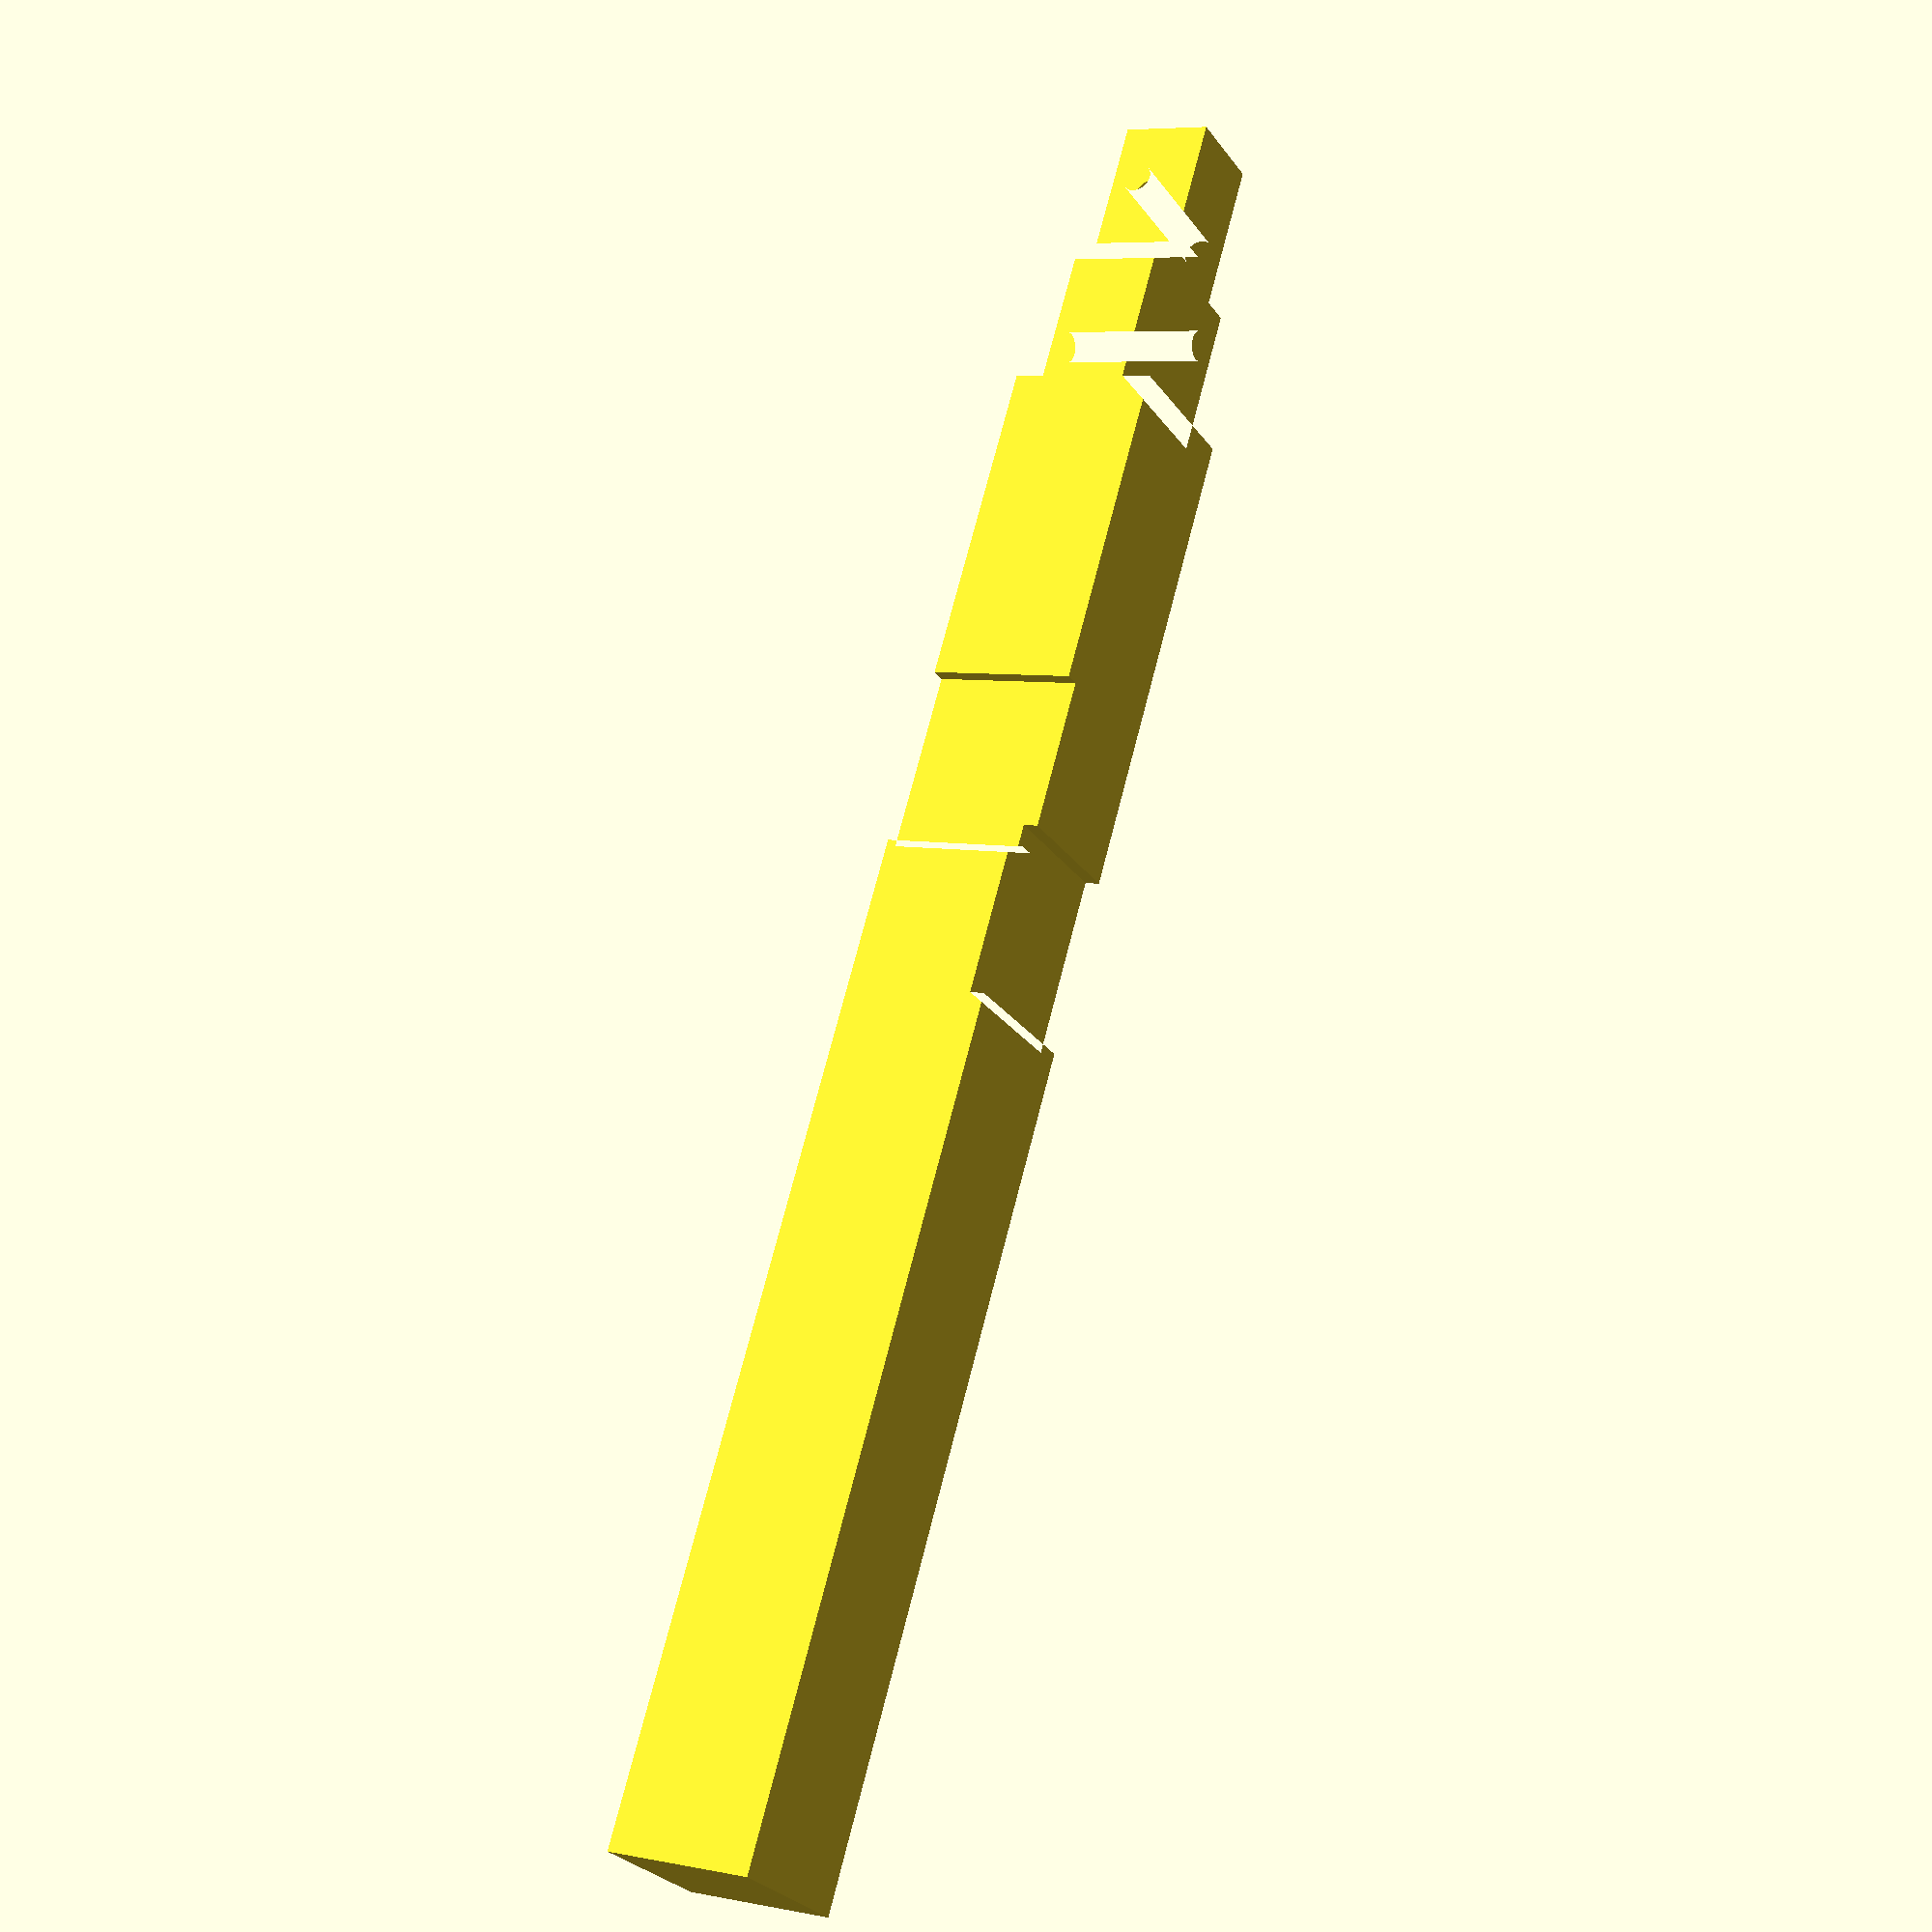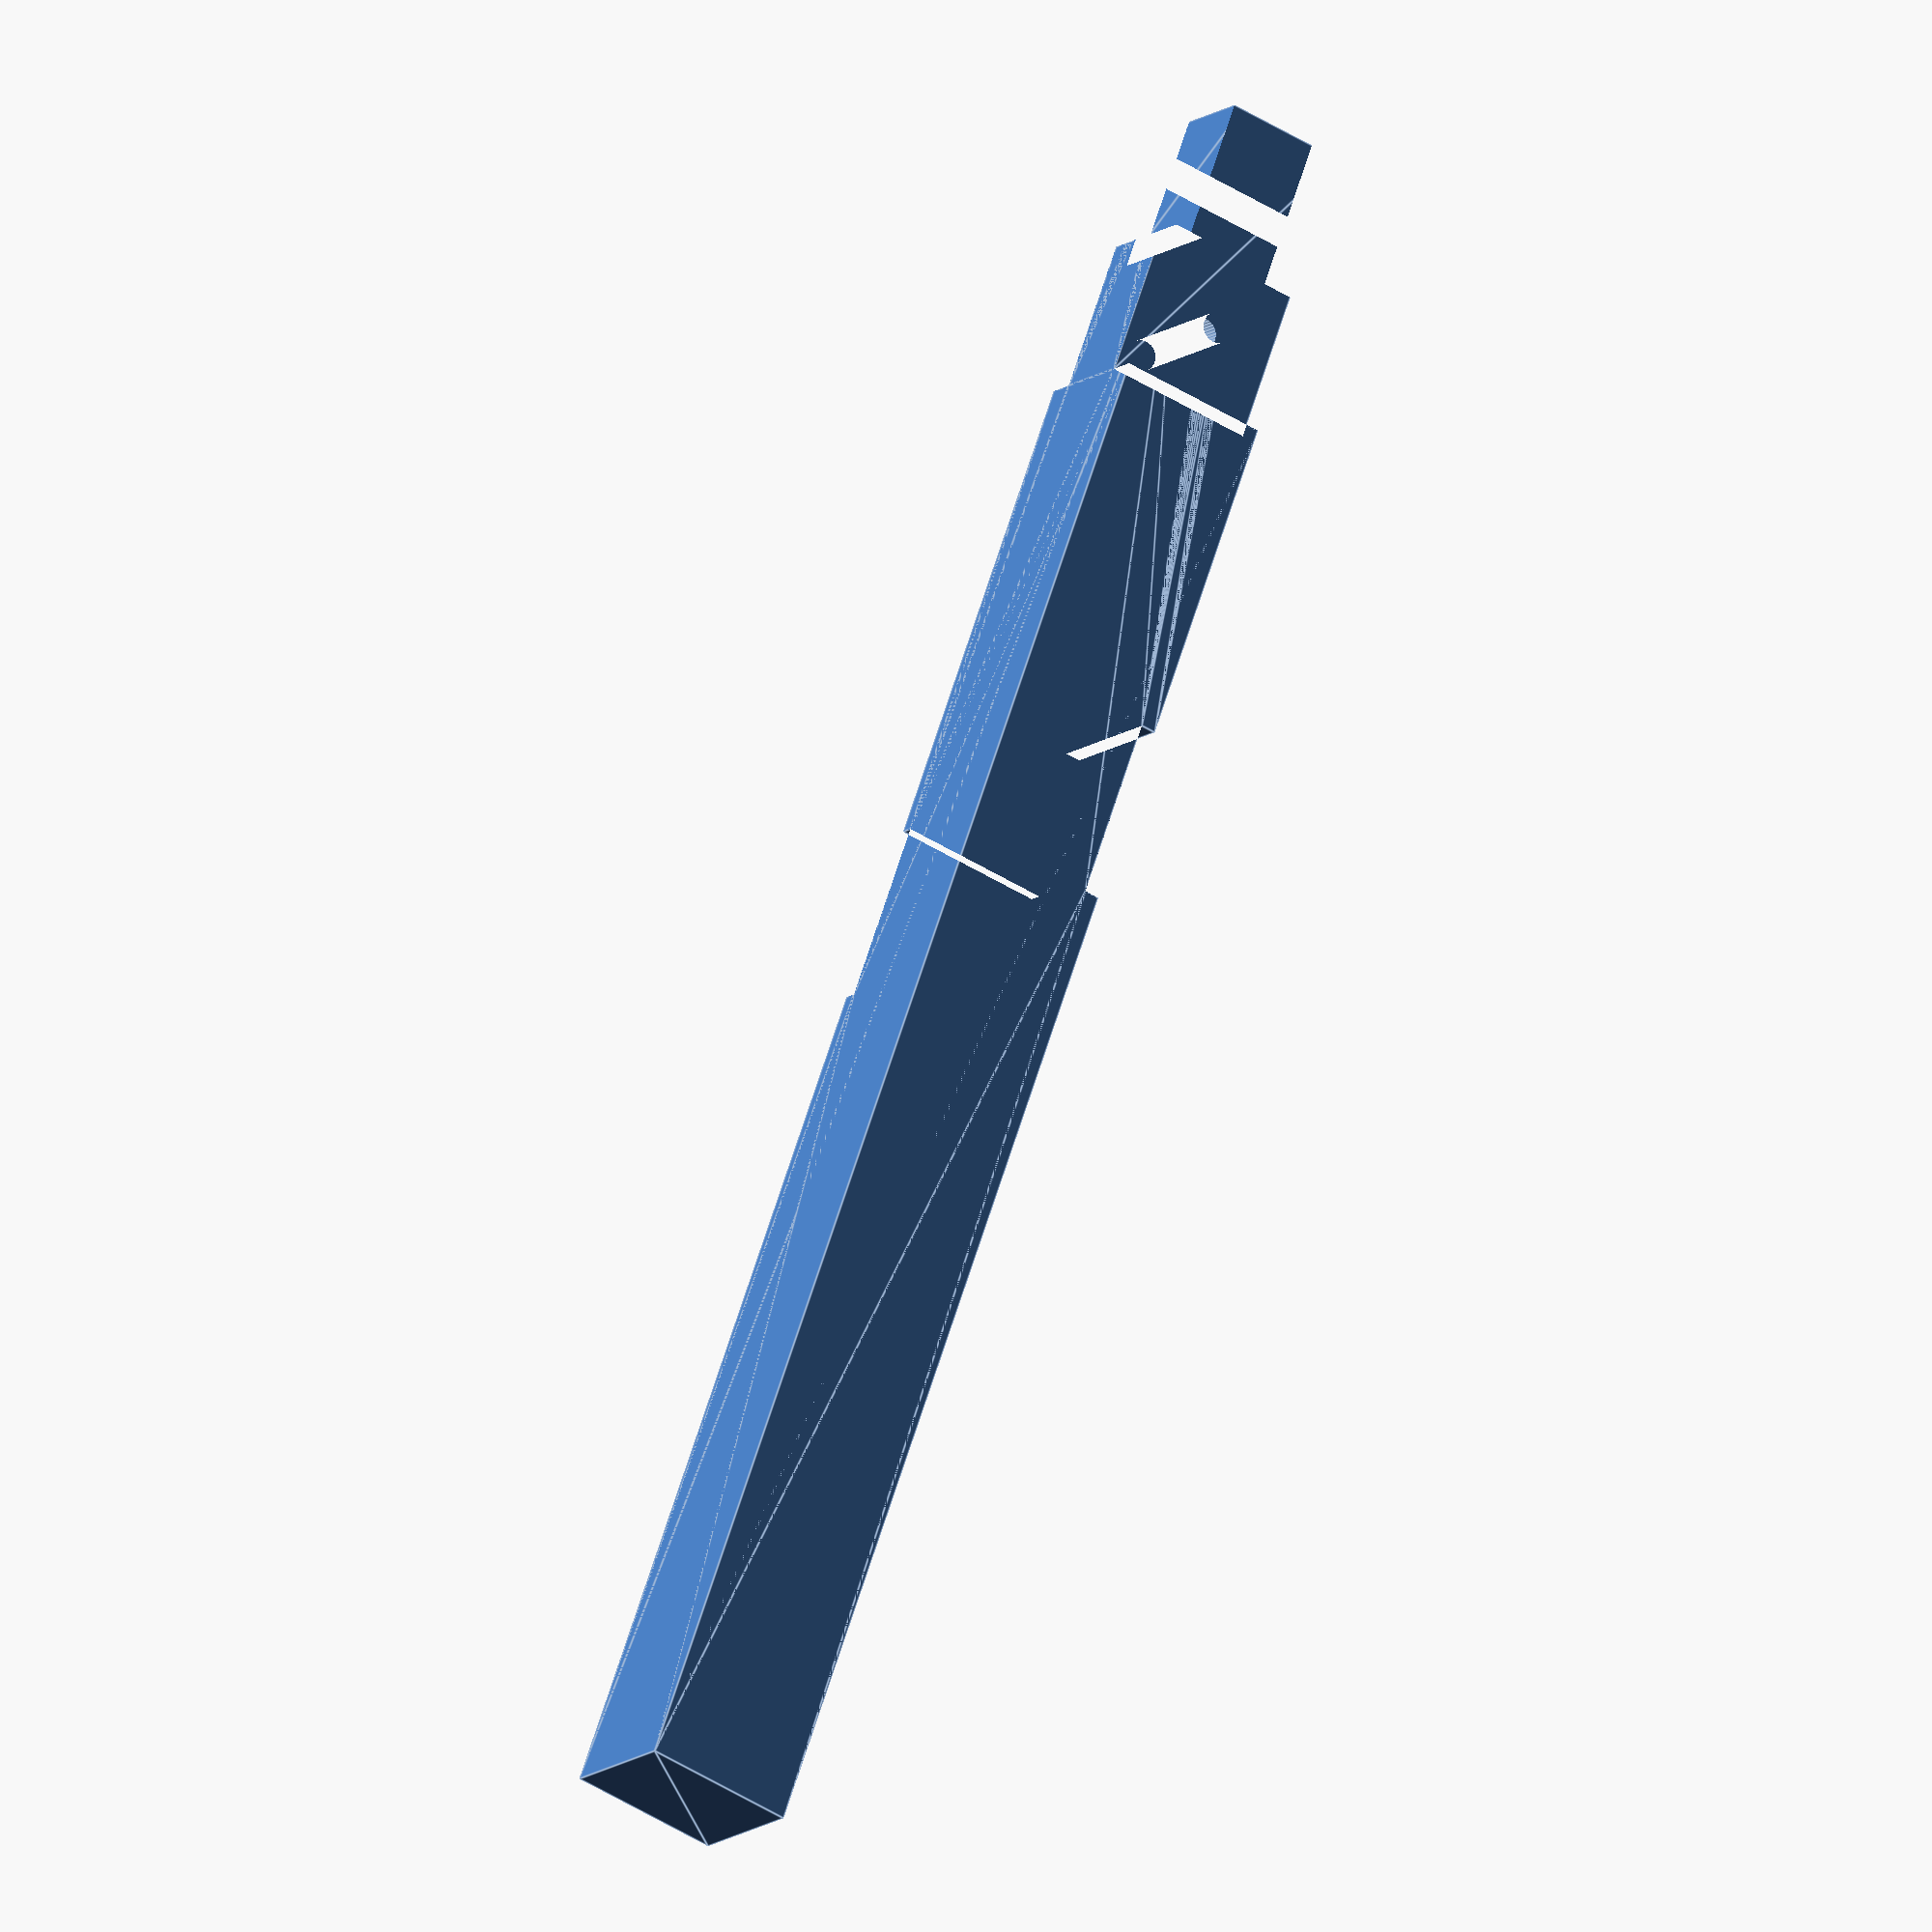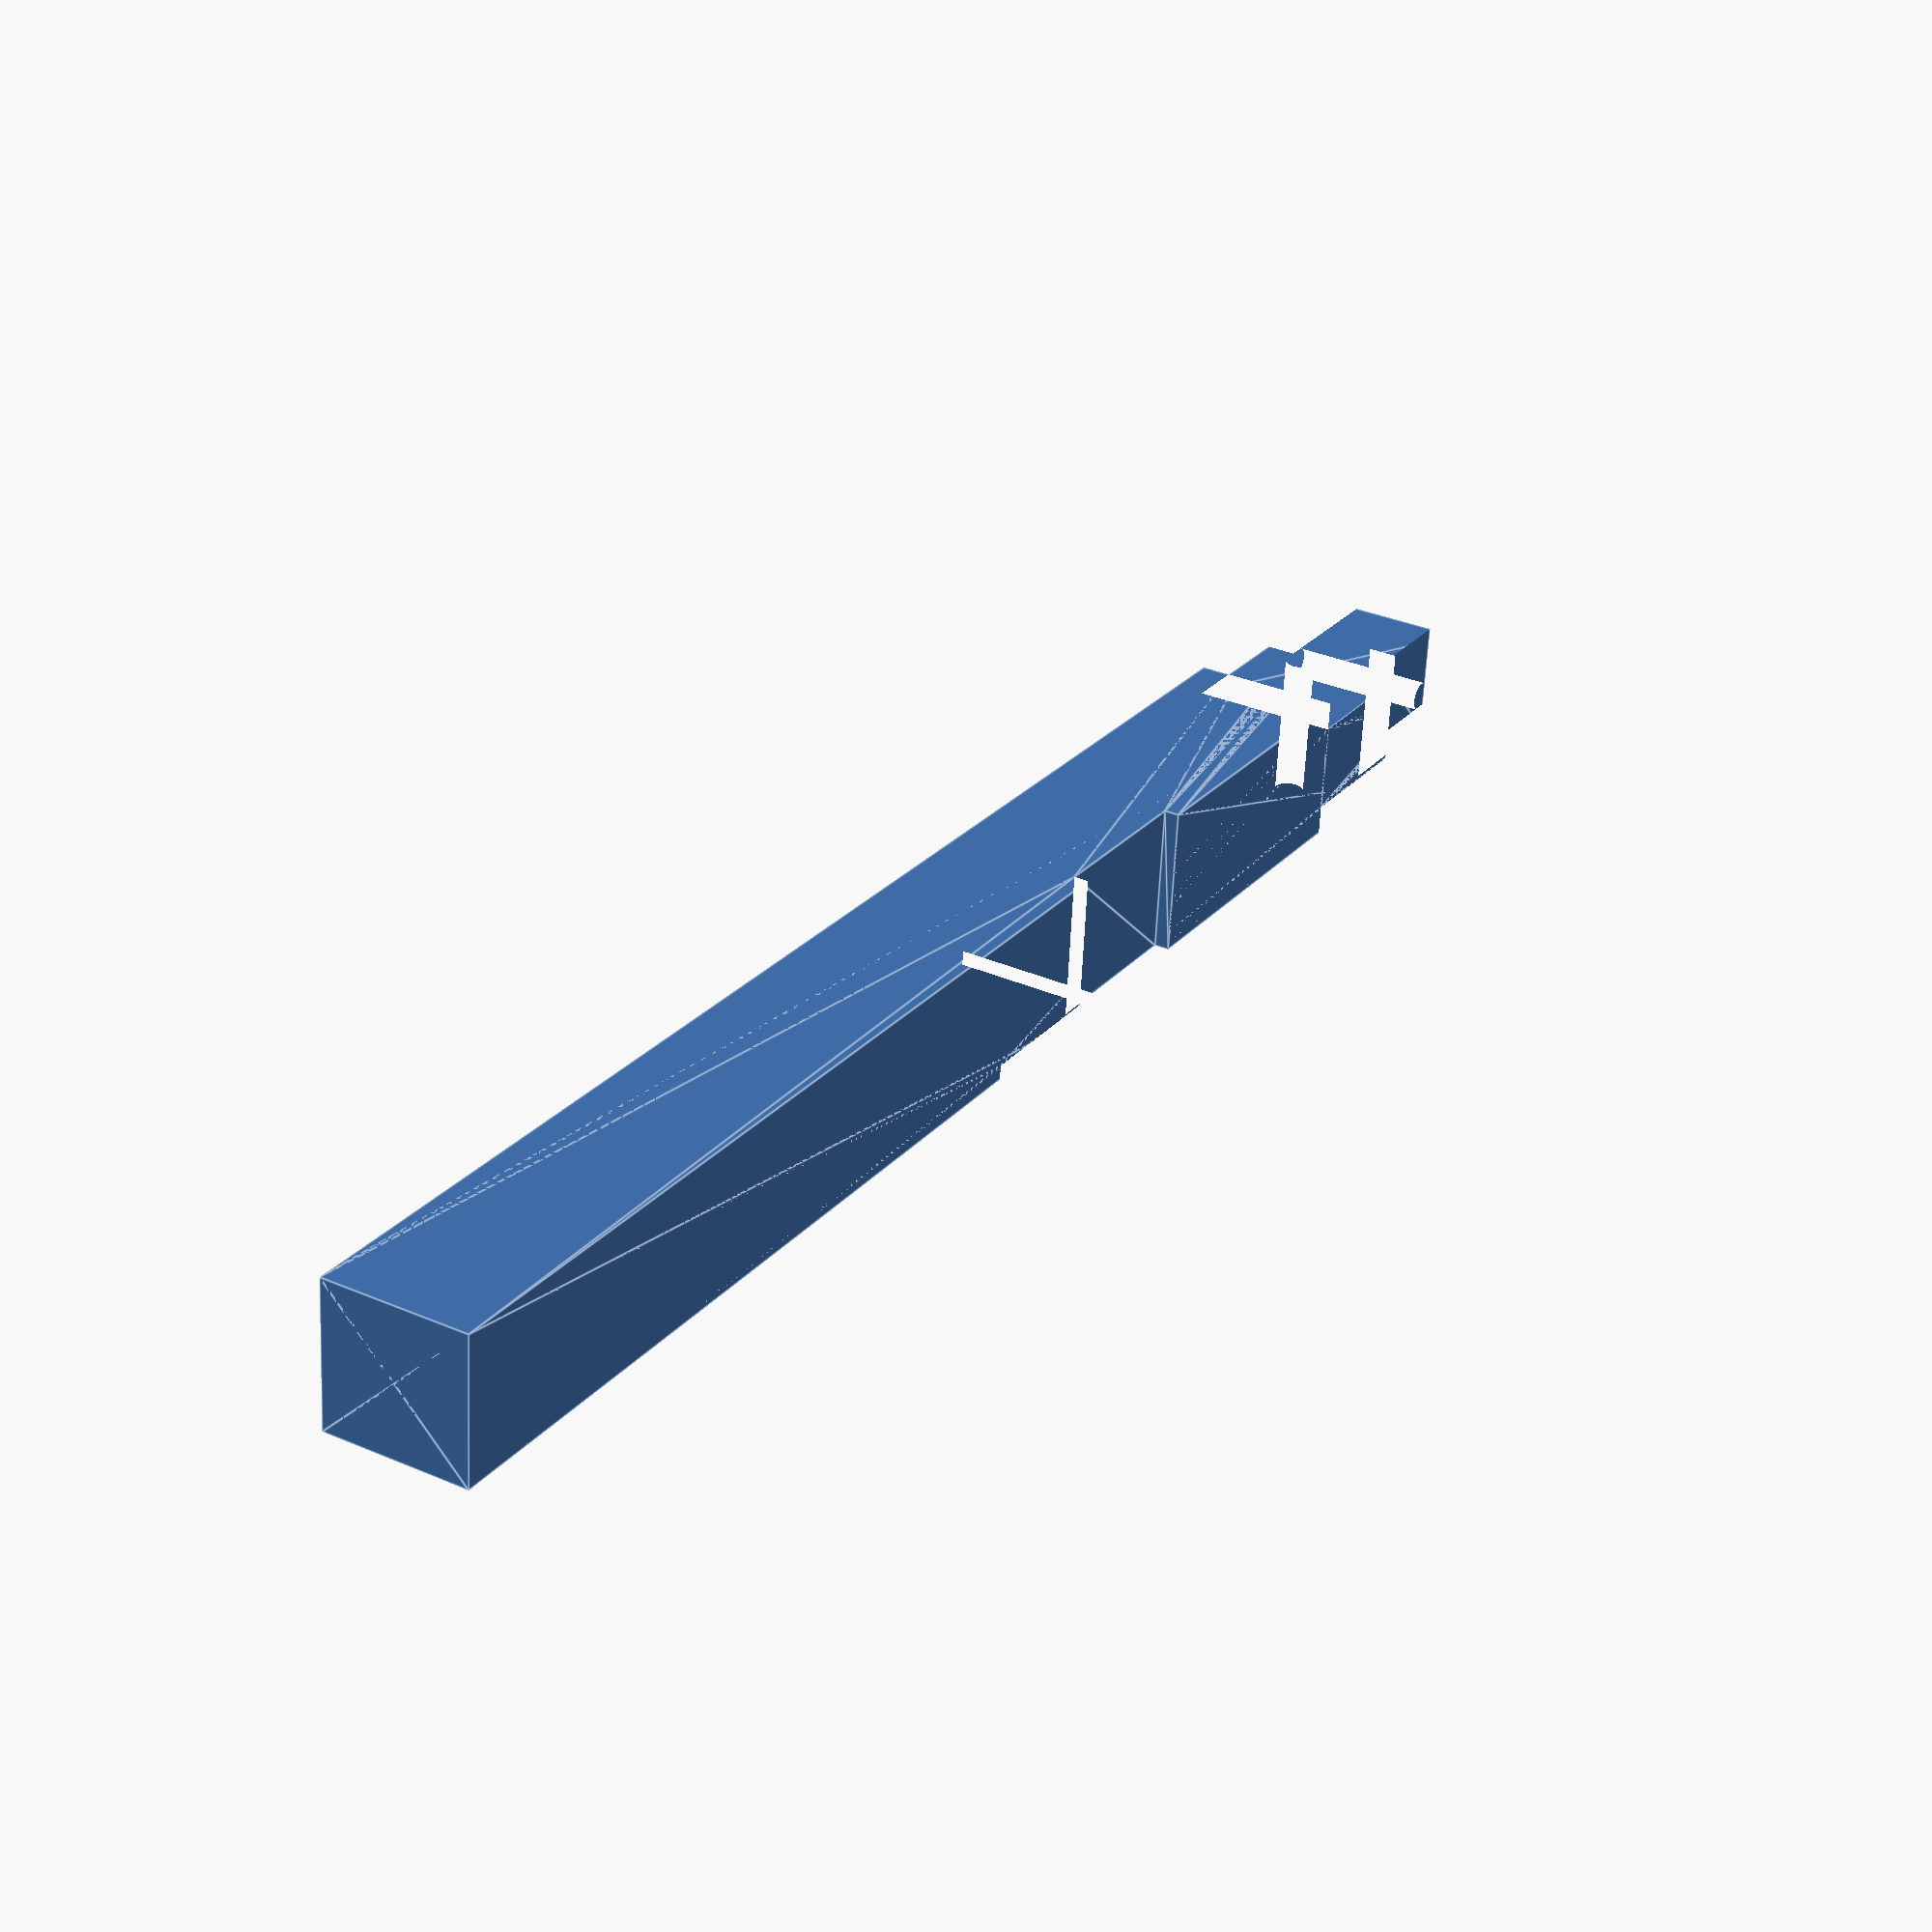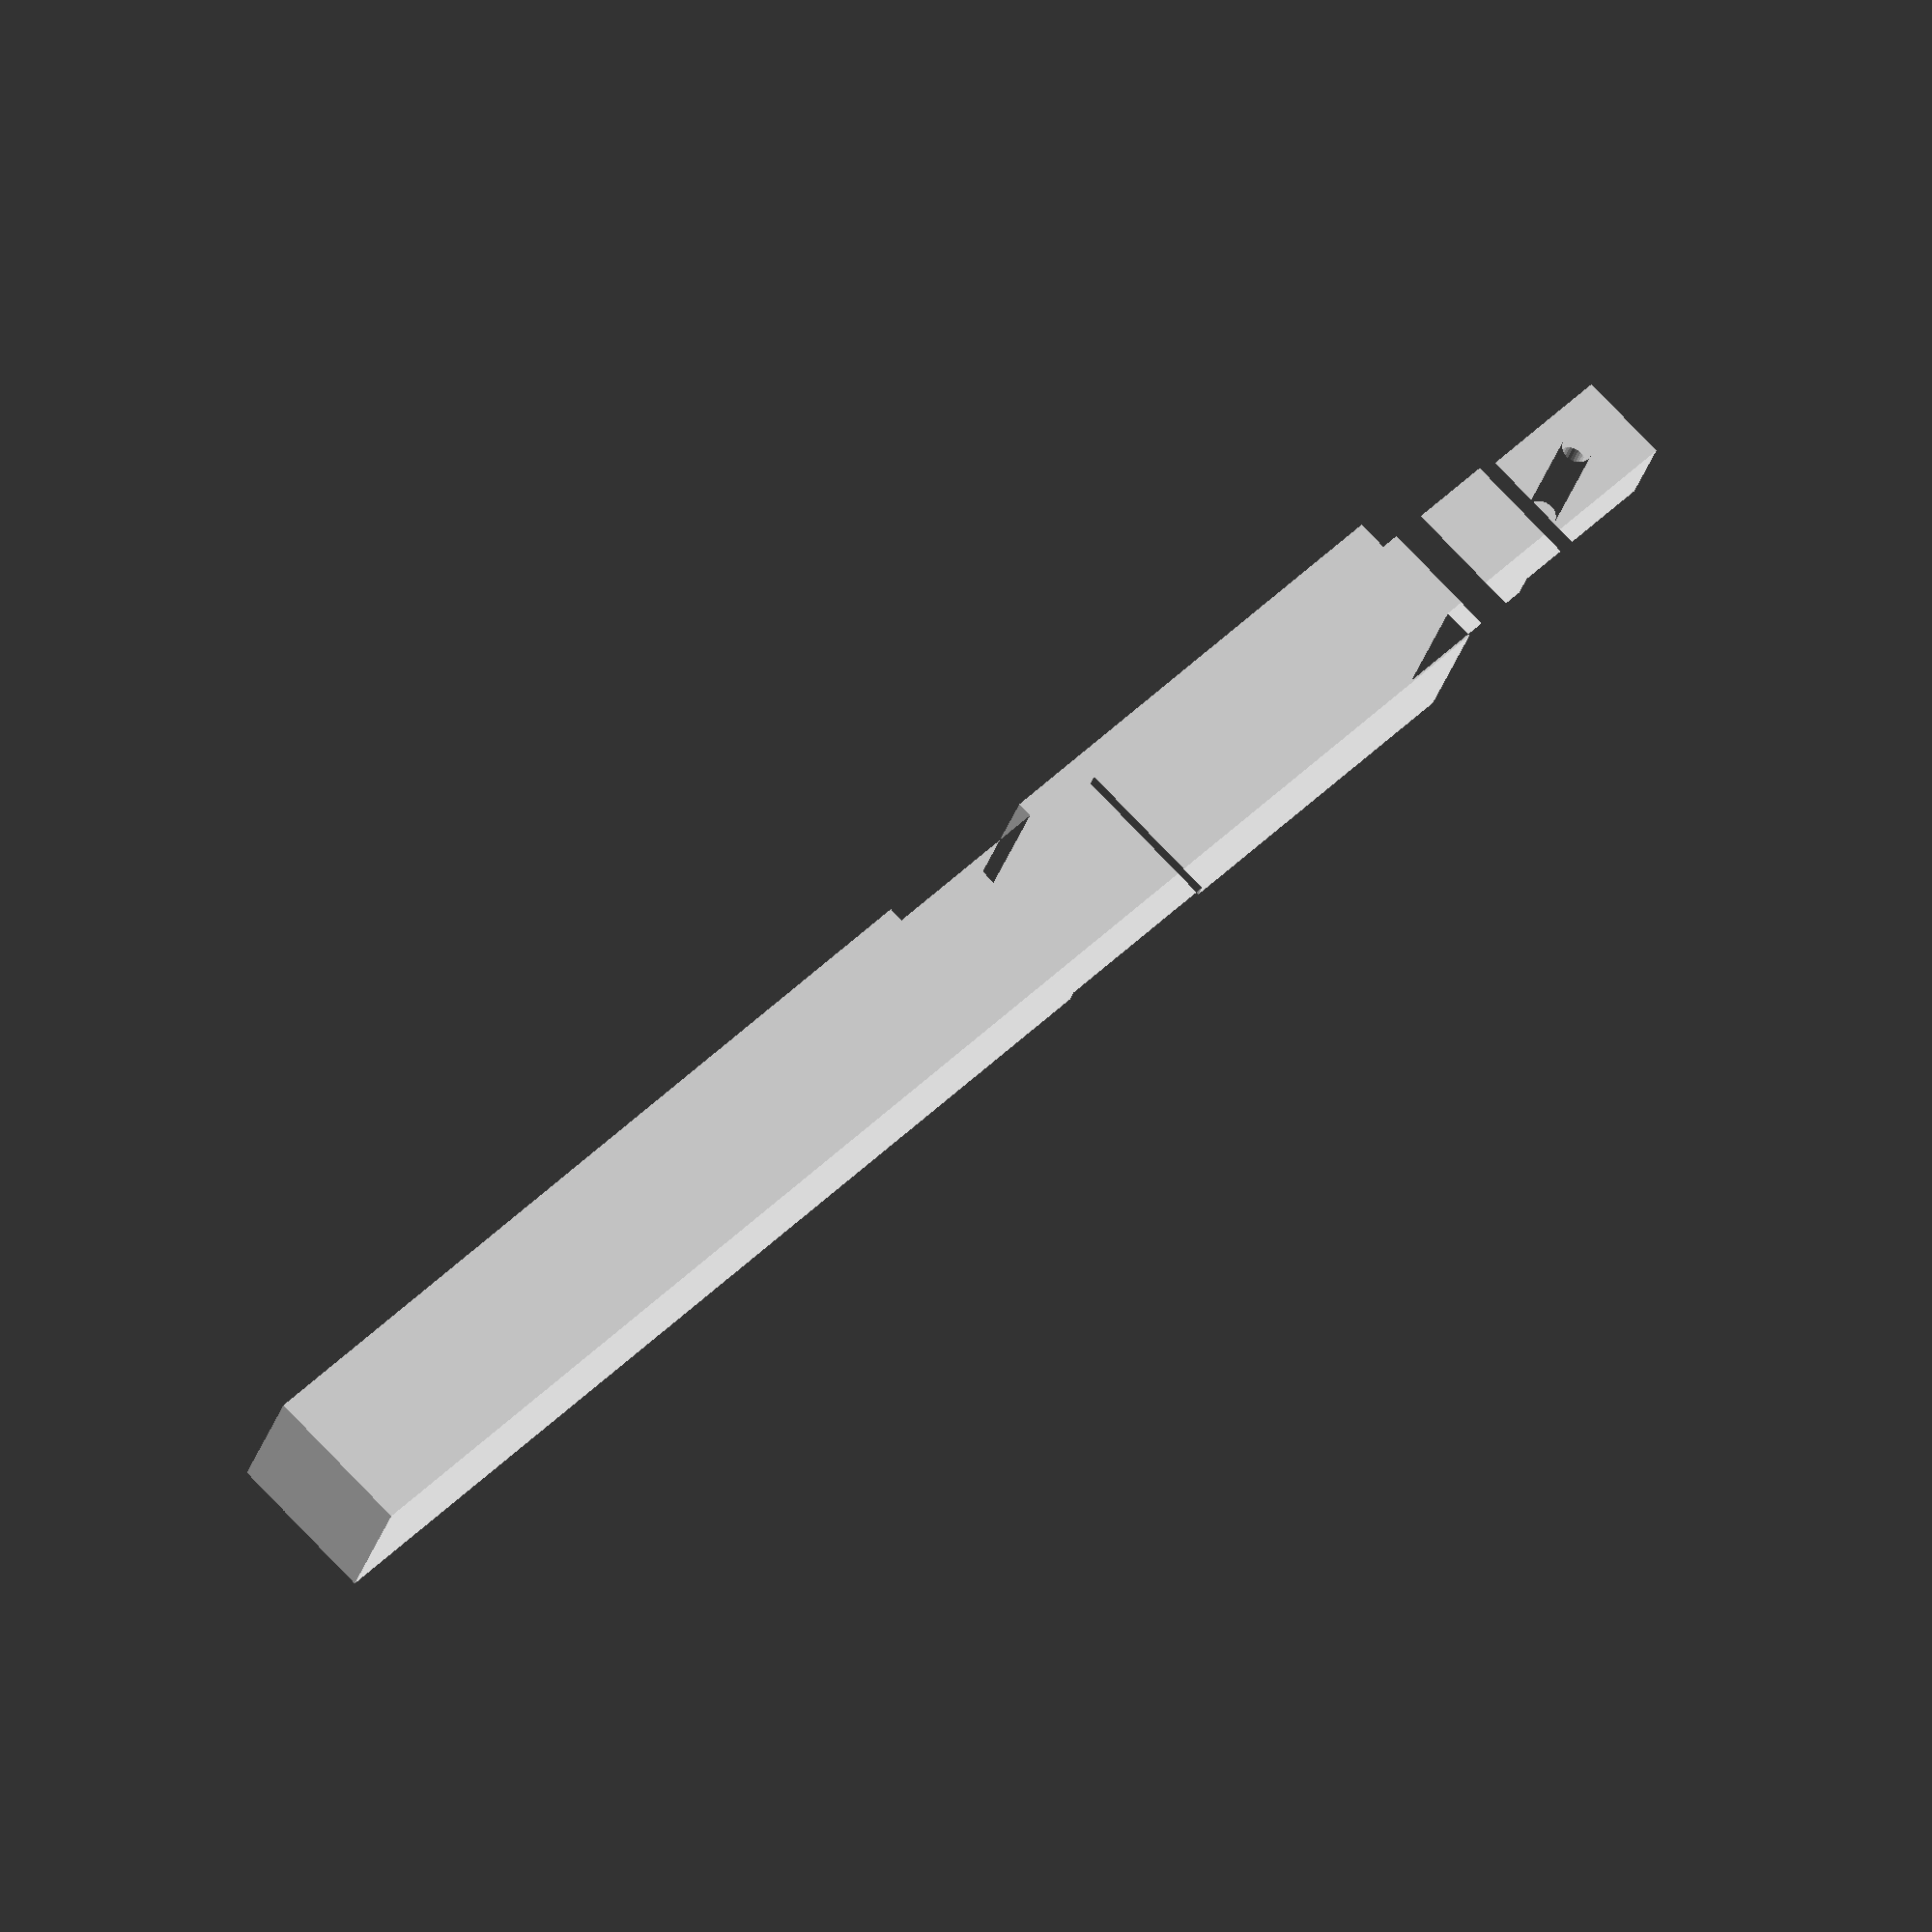
<openscad>
// Generated by Parametrix
ca_abri_faceEast_000 = [ [ 10.0000, 0.0000 ],[ 10.0000, 56.3336 ],[ 9.0000, 56.3336 ],[ 9.0000, 68.2500 ],[ 10.0000, 68.2500 ],[ 10.0000, 100.0000 ],[ 8.0000, 100.0000 ],[ 8.0000, 120.0000 ],[ 2.0000, 120.0000 ],[ 2.0000, 100.0000 ],[ 0.0000, 100.0000 ],[ 0.0000, 0.0000 ],[ 10.0000, 0.0000 ] ];
cb_abri_faceEast_000 = [  0, 1, 2, 3, 4, 5, 6, 7, 8, 9, 10, 11, 12 ];
ca_abri_faceEast_001 = [ [ 6.0000, 115.0000 ],[ 5.9808, 115.1951 ],[ 5.9239, 115.3827 ],[ 5.8315, 115.5556 ],[ 5.7071, 115.7071 ],[ 5.5556, 115.8315 ],[ 5.3827, 115.9239 ],[ 5.1951, 115.9808 ],[ 5.0000, 116.0000 ],[ 4.8049, 115.9808 ],[ 4.6173, 115.9239 ],[ 4.4444, 115.8315 ],[ 4.2929, 115.7071 ],[ 4.1685, 115.5556 ],[ 4.0761, 115.3827 ],[ 4.0192, 115.1951 ],[ 4.0000, 115.0000 ],[ 4.0192, 114.8049 ],[ 4.0761, 114.6173 ],[ 4.1685, 114.4444 ],[ 4.2929, 114.2929 ],[ 4.4444, 114.1685 ],[ 4.6173, 114.0761 ],[ 4.8049, 114.0192 ],[ 5.0000, 114.0000 ],[ 5.1951, 114.0192 ],[ 5.3827, 114.0761 ],[ 5.5556, 114.1685 ],[ 5.7071, 114.2929 ],[ 5.8315, 114.4444 ],[ 5.9239, 114.6173 ],[ 5.9808, 114.8049 ],[ 6.0000, 115.0000 ] ];
cb_abri_faceEast_001 = [  13, 14, 15, 16, 17, 18, 19, 20, 21, 22, 23, 24, 25, 26, 27, 28, 29, 30, 31, 32, 33, 34, 35, 36, 37, 38, 39, 40, 41, 42, 43, 44, 45 ];
ca_abri_faceEast_002 = [ [ 160.0000, 0.0000 ],[ 160.0000, 100.0000 ],[ 158.0000, 100.0000 ],[ 158.0000, 120.0000 ],[ 152.0000, 120.0000 ],[ 152.0000, 100.0000 ],[ 150.0000, 100.0000 ],[ 150.0000, 68.2500 ],[ 151.0000, 68.2500 ],[ 151.0000, 56.3336 ],[ 150.0000, 56.3336 ],[ 150.0000, 0.0000 ],[ 160.0000, 0.0000 ] ];
cb_abri_faceEast_002 = [  46, 47, 48, 49, 50, 51, 52, 53, 54, 55, 56, 57, 58 ];
ca_abri_faceEast_003 = [ [ 156.0000, 115.0000 ],[ 155.9808, 115.1951 ],[ 155.9239, 115.3827 ],[ 155.8315, 115.5556 ],[ 155.7071, 115.7071 ],[ 155.5556, 115.8315 ],[ 155.3827, 115.9239 ],[ 155.1951, 115.9808 ],[ 155.0000, 116.0000 ],[ 154.8049, 115.9808 ],[ 154.6173, 115.9239 ],[ 154.4444, 115.8315 ],[ 154.2929, 115.7071 ],[ 154.1685, 115.5556 ],[ 154.0761, 115.3827 ],[ 154.0192, 115.1951 ],[ 154.0000, 115.0000 ],[ 154.0192, 114.8049 ],[ 154.0761, 114.6173 ],[ 154.1685, 114.4444 ],[ 154.2929, 114.2929 ],[ 154.4444, 114.1685 ],[ 154.6173, 114.0761 ],[ 154.8049, 114.0192 ],[ 155.0000, 114.0000 ],[ 155.1951, 114.0192 ],[ 155.3827, 114.0761 ],[ 155.5556, 114.1685 ],[ 155.7071, 114.2929 ],[ 155.8315, 114.4444 ],[ 155.9239, 114.6173 ],[ 155.9808, 114.8049 ],[ 156.0000, 115.0000 ] ];
cb_abri_faceEast_003 = [  59, 60, 61, 62, 63, 64, 65, 66, 67, 68, 69, 70, 71, 72, 73, 74, 75, 76, 77, 78, 79, 80, 81, 82, 83, 84, 85, 86, 87, 88, 89, 90, 91 ];
a_abri_faceEast = concat(ca_abri_faceEast_000, ca_abri_faceEast_001, ca_abri_faceEast_002, ca_abri_faceEast_003);
b_abri_faceEast = [cb_abri_faceEast_000, cb_abri_faceEast_001, cb_abri_faceEast_002, cb_abri_faceEast_003];
ca_abri_faceBase_000 = [ [ 0.0000, 0.0000 ],[ 10.0000, 0.0000 ],[ 10.0000, 10.0000 ],[ 0.0000, 10.0000 ],[ 0.0000, 0.0000 ] ];
cb_abri_faceBase_000 = [  0, 1, 2, 3, 4 ];
ca_abri_faceBase_001 = [ [ 70.0000, 0.0000 ],[ 80.0000, 0.0000 ],[ 80.0000, 10.0000 ],[ 70.0000, 10.0000 ],[ 70.0000, 0.0000 ] ];
cb_abri_faceBase_001 = [  5, 6, 7, 8, 9 ];
ca_abri_faceBase_002 = [ [ 140.0000, 0.0000 ],[ 150.0000, 0.0000 ],[ 150.0000, 10.0000 ],[ 140.0000, 10.0000 ],[ 140.0000, 0.0000 ] ];
cb_abri_faceBase_002 = [  10, 11, 12, 13, 14 ];
ca_abri_faceBase_003 = [ [ 0.0000, 150.0000 ],[ 10.0000, 150.0000 ],[ 10.0000, 160.0000 ],[ 0.0000, 160.0000 ],[ 0.0000, 150.0000 ] ];
cb_abri_faceBase_003 = [  15, 16, 17, 18, 19 ];
ca_abri_faceBase_004 = [ [ 70.0000, 150.0000 ],[ 80.0000, 150.0000 ],[ 80.0000, 160.0000 ],[ 70.0000, 160.0000 ],[ 70.0000, 150.0000 ] ];
cb_abri_faceBase_004 = [  20, 21, 22, 23, 24 ];
ca_abri_faceBase_005 = [ [ 140.0000, 150.0000 ],[ 150.0000, 150.0000 ],[ 150.0000, 160.0000 ],[ 140.0000, 160.0000 ],[ 140.0000, 150.0000 ] ];
cb_abri_faceBase_005 = [  25, 26, 27, 28, 29 ];
a_abri_faceBase = concat(ca_abri_faceBase_000, ca_abri_faceBase_001, ca_abri_faceBase_002, ca_abri_faceBase_003, ca_abri_faceBase_004, ca_abri_faceBase_005);
b_abri_faceBase = [cb_abri_faceBase_000, cb_abri_faceBase_001, cb_abri_faceBase_002, cb_abri_faceBase_003, cb_abri_faceBase_004, cb_abri_faceBase_005];
ca_abri_faceSouth_000 = [ [ 10.0000, 0.0000 ],[ 10.0000, 66.3336 ],[ 9.0000, 66.3336 ],[ 9.0000, 78.2500 ],[ 10.0000, 78.2500 ],[ 10.0000, 110.0000 ],[ 8.0000, 110.0000 ],[ 8.0000, 120.0000 ],[ 2.0000, 120.0000 ],[ 2.0000, 110.0000 ],[ 0.0000, 110.0000 ],[ 0.0000, 0.0000 ],[ 10.0000, 0.0000 ] ];
cb_abri_faceSouth_000 = [  0, 1, 2, 3, 4, 5, 6, 7, 8, 9, 10, 11, 12 ];
ca_abri_faceSouth_001 = [ [ 6.0000, 105.0000 ],[ 5.9808, 105.1951 ],[ 5.9239, 105.3827 ],[ 5.8315, 105.5556 ],[ 5.7071, 105.7071 ],[ 5.5556, 105.8315 ],[ 5.3827, 105.9239 ],[ 5.1951, 105.9808 ],[ 5.0000, 106.0000 ],[ 4.8049, 105.9808 ],[ 4.6173, 105.9239 ],[ 4.4444, 105.8315 ],[ 4.2929, 105.7071 ],[ 4.1685, 105.5556 ],[ 4.0761, 105.3827 ],[ 4.0192, 105.1951 ],[ 4.0000, 105.0000 ],[ 4.0192, 104.8049 ],[ 4.0761, 104.6173 ],[ 4.1685, 104.4444 ],[ 4.2929, 104.2929 ],[ 4.4444, 104.1685 ],[ 4.6173, 104.0761 ],[ 4.8049, 104.0192 ],[ 5.0000, 104.0000 ],[ 5.1951, 104.0192 ],[ 5.3827, 104.0761 ],[ 5.5556, 104.1685 ],[ 5.7071, 104.2929 ],[ 5.8315, 104.4444 ],[ 5.9239, 104.6173 ],[ 5.9808, 104.8049 ],[ 6.0000, 105.0000 ] ];
cb_abri_faceSouth_001 = [  13, 14, 15, 16, 17, 18, 19, 20, 21, 22, 23, 24, 25, 26, 27, 28, 29, 30, 31, 32, 33, 34, 35, 36, 37, 38, 39, 40, 41, 42, 43, 44, 45 ];
ca_abri_faceSouth_002 = [ [ 80.0000, 0.0000 ],[ 80.0000, 66.3336 ],[ 79.0000, 66.3336 ],[ 79.0000, 78.2500 ],[ 80.0000, 78.2500 ],[ 80.0000, 110.0000 ],[ 78.0000, 110.0000 ],[ 78.0000, 120.0000 ],[ 72.0000, 120.0000 ],[ 72.0000, 110.0000 ],[ 70.0000, 110.0000 ],[ 70.0000, 78.2500 ],[ 71.0000, 78.2500 ],[ 71.0000, 66.3336 ],[ 70.0000, 66.3336 ],[ 70.0000, 0.0000 ],[ 80.0000, 0.0000 ] ];
cb_abri_faceSouth_002 = [  46, 47, 48, 49, 50, 51, 52, 53, 54, 55, 56, 57, 58, 59, 60, 61, 62 ];
ca_abri_faceSouth_003 = [ [ 76.0000, 105.0000 ],[ 75.9808, 105.1951 ],[ 75.9239, 105.3827 ],[ 75.8315, 105.5556 ],[ 75.7071, 105.7071 ],[ 75.5556, 105.8315 ],[ 75.3827, 105.9239 ],[ 75.1951, 105.9808 ],[ 75.0000, 106.0000 ],[ 74.8049, 105.9808 ],[ 74.6173, 105.9239 ],[ 74.4444, 105.8315 ],[ 74.2929, 105.7071 ],[ 74.1685, 105.5556 ],[ 74.0761, 105.3827 ],[ 74.0192, 105.1951 ],[ 74.0000, 105.0000 ],[ 74.0192, 104.8049 ],[ 74.0761, 104.6173 ],[ 74.1685, 104.4444 ],[ 74.2929, 104.2929 ],[ 74.4444, 104.1685 ],[ 74.6173, 104.0761 ],[ 74.8049, 104.0192 ],[ 75.0000, 104.0000 ],[ 75.1951, 104.0192 ],[ 75.3827, 104.0761 ],[ 75.5556, 104.1685 ],[ 75.7071, 104.2929 ],[ 75.8315, 104.4444 ],[ 75.9239, 104.6173 ],[ 75.9808, 104.8049 ],[ 76.0000, 105.0000 ] ];
cb_abri_faceSouth_003 = [  63, 64, 65, 66, 67, 68, 69, 70, 71, 72, 73, 74, 75, 76, 77, 78, 79, 80, 81, 82, 83, 84, 85, 86, 87, 88, 89, 90, 91, 92, 93, 94, 95 ];
ca_abri_faceSouth_004 = [ [ 150.0000, 0.0000 ],[ 150.0000, 110.0000 ],[ 148.0000, 110.0000 ],[ 148.0000, 120.0000 ],[ 142.0000, 120.0000 ],[ 142.0000, 110.0000 ],[ 140.0000, 110.0000 ],[ 140.0000, 78.2500 ],[ 141.0000, 78.2500 ],[ 141.0000, 66.3336 ],[ 140.0000, 66.3336 ],[ 140.0000, 0.0000 ],[ 150.0000, 0.0000 ] ];
cb_abri_faceSouth_004 = [  96, 97, 98, 99, 100, 101, 102, 103, 104, 105, 106, 107, 108 ];
ca_abri_faceSouth_005 = [ [ 146.0000, 105.0000 ],[ 145.9808, 105.1951 ],[ 145.9239, 105.3827 ],[ 145.8315, 105.5556 ],[ 145.7071, 105.7071 ],[ 145.5556, 105.8315 ],[ 145.3827, 105.9239 ],[ 145.1951, 105.9808 ],[ 145.0000, 106.0000 ],[ 144.8049, 105.9808 ],[ 144.6173, 105.9239 ],[ 144.4444, 105.8315 ],[ 144.2929, 105.7071 ],[ 144.1685, 105.5556 ],[ 144.0761, 105.3827 ],[ 144.0192, 105.1951 ],[ 144.0000, 105.0000 ],[ 144.0192, 104.8049 ],[ 144.0761, 104.6173 ],[ 144.1685, 104.4444 ],[ 144.2929, 104.2929 ],[ 144.4444, 104.1685 ],[ 144.6173, 104.0761 ],[ 144.8049, 104.0192 ],[ 145.0000, 104.0000 ],[ 145.1951, 104.0192 ],[ 145.3827, 104.0761 ],[ 145.5556, 104.1685 ],[ 145.7071, 104.2929 ],[ 145.8315, 104.4444 ],[ 145.9239, 104.6173 ],[ 145.9808, 104.8049 ],[ 146.0000, 105.0000 ] ];
cb_abri_faceSouth_005 = [  109, 110, 111, 112, 113, 114, 115, 116, 117, 118, 119, 120, 121, 122, 123, 124, 125, 126, 127, 128, 129, 130, 131, 132, 133, 134, 135, 136, 137, 138, 139, 140, 141 ];
a_abri_faceSouth = concat(ca_abri_faceSouth_000, ca_abri_faceSouth_001, ca_abri_faceSouth_002, ca_abri_faceSouth_003, ca_abri_faceSouth_004, ca_abri_faceSouth_005);
b_abri_faceSouth = [cb_abri_faceSouth_000, cb_abri_faceSouth_001, cb_abri_faceSouth_002, cb_abri_faceSouth_003, cb_abri_faceSouth_004, cb_abri_faceSouth_005];
ca_abri_facePlank1a_000 = [ [ 0.0000, 0.0000 ],[ 100.0000, 0.0000 ],[ 100.0000, 2.0000 ],[ 120.0000, 2.0000 ],[ 120.0000, 8.0000 ],[ 100.0000, 8.0000 ],[ 100.0000, 10.0000 ],[ 68.2500, 10.0000 ],[ 68.2500, 9.0000 ],[ 56.3336, 9.0000 ],[ 56.3336, 10.0000 ],[ 0.0000, 10.0000 ],[ 0.0000, 0.0000 ] ];
cb_abri_facePlank1a_000 = [  0, 1, 2, 3, 4, 5, 6, 7, 8, 9, 10, 11, 12 ];
ca_abri_facePlank1a_001 = [ [ 116.0000, 5.0000 ],[ 115.9808, 5.1951 ],[ 115.9239, 5.3827 ],[ 115.8315, 5.5556 ],[ 115.7071, 5.7071 ],[ 115.5556, 5.8315 ],[ 115.3827, 5.9239 ],[ 115.1951, 5.9808 ],[ 115.0000, 6.0000 ],[ 114.8049, 5.9808 ],[ 114.6173, 5.9239 ],[ 114.4444, 5.8315 ],[ 114.2929, 5.7071 ],[ 114.1685, 5.5556 ],[ 114.0761, 5.3827 ],[ 114.0192, 5.1951 ],[ 114.0000, 5.0000 ],[ 114.0192, 4.8049 ],[ 114.0761, 4.6173 ],[ 114.1685, 4.4444 ],[ 114.2929, 4.2929 ],[ 114.4444, 4.1685 ],[ 114.6173, 4.0761 ],[ 114.8049, 4.0192 ],[ 115.0000, 4.0000 ],[ 115.1951, 4.0192 ],[ 115.3827, 4.0761 ],[ 115.5556, 4.1685 ],[ 115.7071, 4.2929 ],[ 115.8315, 4.4444 ],[ 115.9239, 4.6173 ],[ 115.9808, 4.8049 ],[ 116.0000, 5.0000 ] ];
cb_abri_facePlank1a_001 = [  13, 14, 15, 16, 17, 18, 19, 20, 21, 22, 23, 24, 25, 26, 27, 28, 29, 30, 31, 32, 33, 34, 35, 36, 37, 38, 39, 40, 41, 42, 43, 44, 45 ];
a_abri_facePlank1a = concat(ca_abri_facePlank1a_000, ca_abri_facePlank1a_001);
b_abri_facePlank1a = [cb_abri_facePlank1a_000, cb_abri_facePlank1a_001];
ca_abri_facePlank1b_000 = [ [ 0.0000, 0.0000 ],[ 66.3336, 0.0000 ],[ 66.3336, 1.0000 ],[ 78.2500, 1.0000 ],[ 78.2500, 0.0000 ],[ 110.0000, 0.0000 ],[ 110.0000, 2.0000 ],[ 120.0000, 2.0000 ],[ 120.0000, 8.0000 ],[ 110.0000, 8.0000 ],[ 110.0000, 10.0000 ],[ 0.0000, 10.0000 ],[ 0.0000, 0.0000 ] ];
cb_abri_facePlank1b_000 = [  0, 1, 2, 3, 4, 5, 6, 7, 8, 9, 10, 11, 12 ];
ca_abri_facePlank1b_001 = [ [ 106.0000, 5.0000 ],[ 105.9808, 5.1951 ],[ 105.9239, 5.3827 ],[ 105.8315, 5.5556 ],[ 105.7071, 5.7071 ],[ 105.5556, 5.8315 ],[ 105.3827, 5.9239 ],[ 105.1951, 5.9808 ],[ 105.0000, 6.0000 ],[ 104.8049, 5.9808 ],[ 104.6173, 5.9239 ],[ 104.4444, 5.8315 ],[ 104.2929, 5.7071 ],[ 104.1685, 5.5556 ],[ 104.0761, 5.3827 ],[ 104.0192, 5.1951 ],[ 104.0000, 5.0000 ],[ 104.0192, 4.8049 ],[ 104.0761, 4.6173 ],[ 104.1685, 4.4444 ],[ 104.2929, 4.2929 ],[ 104.4444, 4.1685 ],[ 104.6173, 4.0761 ],[ 104.8049, 4.0192 ],[ 105.0000, 4.0000 ],[ 105.1951, 4.0192 ],[ 105.3827, 4.0761 ],[ 105.5556, 4.1685 ],[ 105.7071, 4.2929 ],[ 105.8315, 4.4444 ],[ 105.9239, 4.6173 ],[ 105.9808, 4.8049 ],[ 106.0000, 5.0000 ] ];
cb_abri_facePlank1b_001 = [  13, 14, 15, 16, 17, 18, 19, 20, 21, 22, 23, 24, 25, 26, 27, 28, 29, 30, 31, 32, 33, 34, 35, 36, 37, 38, 39, 40, 41, 42, 43, 44, 45 ];
a_abri_facePlank1b = concat(ca_abri_facePlank1b_000, ca_abri_facePlank1b_001);
b_abri_facePlank1b = [cb_abri_facePlank1b_000, cb_abri_facePlank1b_001];
ca_abri_facePlank2EE_000 = [ [ 0.0000, 0.0000 ],[ 156.0000, 0.0000 ],[ 156.0000, 10.0000 ],[ 0.0000, 10.0000 ],[ 0.0000, 0.0000 ] ];
cb_abri_facePlank2EE_000 = [  0, 1, 2, 3, 4 ];
ca_abri_facePlank2EE_001 = [ [ 9.0000, 5.0000 ],[ 8.9808, 5.1951 ],[ 8.9239, 5.3827 ],[ 8.8315, 5.5556 ],[ 8.7071, 5.7071 ],[ 8.5556, 5.8315 ],[ 8.3827, 5.9239 ],[ 8.1951, 5.9808 ],[ 8.0000, 6.0000 ],[ 7.8049, 5.9808 ],[ 7.6173, 5.9239 ],[ 7.4444, 5.8315 ],[ 7.2929, 5.7071 ],[ 7.1685, 5.5556 ],[ 7.0761, 5.3827 ],[ 7.0192, 5.1951 ],[ 7.0000, 5.0000 ],[ 7.0192, 4.8049 ],[ 7.0761, 4.6173 ],[ 7.1685, 4.4444 ],[ 7.2929, 4.2929 ],[ 7.4444, 4.1685 ],[ 7.6173, 4.0761 ],[ 7.8049, 4.0192 ],[ 8.0000, 4.0000 ],[ 8.1951, 4.0192 ],[ 8.3827, 4.0761 ],[ 8.5556, 4.1685 ],[ 8.7071, 4.2929 ],[ 8.8315, 4.4444 ],[ 8.9239, 4.6173 ],[ 8.9808, 4.8049 ],[ 9.0000, 5.0000 ] ];
cb_abri_facePlank2EE_001 = [  5, 6, 7, 8, 9, 10, 11, 12, 13, 14, 15, 16, 17, 18, 19, 20, 21, 22, 23, 24, 25, 26, 27, 28, 29, 30, 31, 32, 33, 34, 35, 36, 37 ];
ca_abri_facePlank2EE_002 = [ [ 79.0000, 5.0000 ],[ 78.9808, 5.1951 ],[ 78.9239, 5.3827 ],[ 78.8315, 5.5556 ],[ 78.7071, 5.7071 ],[ 78.5556, 5.8315 ],[ 78.3827, 5.9239 ],[ 78.1951, 5.9808 ],[ 78.0000, 6.0000 ],[ 77.8049, 5.9808 ],[ 77.6173, 5.9239 ],[ 77.4444, 5.8315 ],[ 77.2929, 5.7071 ],[ 77.1685, 5.5556 ],[ 77.0761, 5.3827 ],[ 77.0192, 5.1951 ],[ 77.0000, 5.0000 ],[ 77.0192, 4.8049 ],[ 77.0761, 4.6173 ],[ 77.1685, 4.4444 ],[ 77.2929, 4.2929 ],[ 77.4444, 4.1685 ],[ 77.6173, 4.0761 ],[ 77.8049, 4.0192 ],[ 78.0000, 4.0000 ],[ 78.1951, 4.0192 ],[ 78.3827, 4.0761 ],[ 78.5556, 4.1685 ],[ 78.7071, 4.2929 ],[ 78.8315, 4.4444 ],[ 78.9239, 4.6173 ],[ 78.9808, 4.8049 ],[ 79.0000, 5.0000 ] ];
cb_abri_facePlank2EE_002 = [  38, 39, 40, 41, 42, 43, 44, 45, 46, 47, 48, 49, 50, 51, 52, 53, 54, 55, 56, 57, 58, 59, 60, 61, 62, 63, 64, 65, 66, 67, 68, 69, 70 ];
ca_abri_facePlank2EE_003 = [ [ 149.0000, 5.0000 ],[ 148.9808, 5.1951 ],[ 148.9239, 5.3827 ],[ 148.8315, 5.5556 ],[ 148.7071, 5.7071 ],[ 148.5556, 5.8315 ],[ 148.3827, 5.9239 ],[ 148.1951, 5.9808 ],[ 148.0000, 6.0000 ],[ 147.8049, 5.9808 ],[ 147.6173, 5.9239 ],[ 147.4444, 5.8315 ],[ 147.2929, 5.7071 ],[ 147.1685, 5.5556 ],[ 147.0761, 5.3827 ],[ 147.0192, 5.1951 ],[ 147.0000, 5.0000 ],[ 147.0192, 4.8049 ],[ 147.0761, 4.6173 ],[ 147.1685, 4.4444 ],[ 147.2929, 4.2929 ],[ 147.4444, 4.1685 ],[ 147.6173, 4.0761 ],[ 147.8049, 4.0192 ],[ 148.0000, 4.0000 ],[ 148.1951, 4.0192 ],[ 148.3827, 4.0761 ],[ 148.5556, 4.1685 ],[ 148.7071, 4.2929 ],[ 148.8315, 4.4444 ],[ 148.9239, 4.6173 ],[ 148.9808, 4.8049 ],[ 149.0000, 5.0000 ] ];
cb_abri_facePlank2EE_003 = [  71, 72, 73, 74, 75, 76, 77, 78, 79, 80, 81, 82, 83, 84, 85, 86, 87, 88, 89, 90, 91, 92, 93, 94, 95, 96, 97, 98, 99, 100, 101, 102, 103 ];
ca_abri_facePlank2EE_004 = [ [ 29.8541, 5.0000 ],[ 29.8349, 5.1951 ],[ 29.7780, 5.3827 ],[ 29.6856, 5.5556 ],[ 29.5612, 5.7071 ],[ 29.4097, 5.8315 ],[ 29.2368, 5.9239 ],[ 29.0492, 5.9808 ],[ 28.8541, 6.0000 ],[ 28.6590, 5.9808 ],[ 28.4714, 5.9239 ],[ 28.2985, 5.8315 ],[ 28.1470, 5.7071 ],[ 28.0226, 5.5556 ],[ 27.9302, 5.3827 ],[ 27.8733, 5.1951 ],[ 27.8541, 5.0000 ],[ 27.8733, 4.8049 ],[ 27.9302, 4.6173 ],[ 28.0226, 4.4444 ],[ 28.1470, 4.2929 ],[ 28.2985, 4.1685 ],[ 28.4714, 4.0761 ],[ 28.6590, 4.0192 ],[ 28.8541, 4.0000 ],[ 29.0492, 4.0192 ],[ 29.2368, 4.0761 ],[ 29.4097, 4.1685 ],[ 29.5612, 4.2929 ],[ 29.6856, 4.4444 ],[ 29.7780, 4.6173 ],[ 29.8349, 4.8049 ],[ 29.8541, 5.0000 ] ];
cb_abri_facePlank2EE_004 = [  104, 105, 106, 107, 108, 109, 110, 111, 112, 113, 114, 115, 116, 117, 118, 119, 120, 121, 122, 123, 124, 125, 126, 127, 128, 129, 130, 131, 132, 133, 134, 135, 136 ];
ca_abri_facePlank2EE_005 = [ [ 99.8541, 5.0000 ],[ 99.8349, 5.1951 ],[ 99.7780, 5.3827 ],[ 99.6856, 5.5556 ],[ 99.5612, 5.7071 ],[ 99.4097, 5.8315 ],[ 99.2368, 5.9239 ],[ 99.0492, 5.9808 ],[ 98.8541, 6.0000 ],[ 98.6590, 5.9808 ],[ 98.4714, 5.9239 ],[ 98.2985, 5.8315 ],[ 98.1470, 5.7071 ],[ 98.0226, 5.5556 ],[ 97.9302, 5.3827 ],[ 97.8733, 5.1951 ],[ 97.8541, 5.0000 ],[ 97.8733, 4.8049 ],[ 97.9302, 4.6173 ],[ 98.0226, 4.4444 ],[ 98.1470, 4.2929 ],[ 98.2985, 4.1685 ],[ 98.4714, 4.0761 ],[ 98.6590, 4.0192 ],[ 98.8541, 4.0000 ],[ 99.0492, 4.0192 ],[ 99.2368, 4.0761 ],[ 99.4097, 4.1685 ],[ 99.5612, 4.2929 ],[ 99.6856, 4.4444 ],[ 99.7780, 4.6173 ],[ 99.8349, 4.8049 ],[ 99.8541, 5.0000 ] ];
cb_abri_facePlank2EE_005 = [  137, 138, 139, 140, 141, 142, 143, 144, 145, 146, 147, 148, 149, 150, 151, 152, 153, 154, 155, 156, 157, 158, 159, 160, 161, 162, 163, 164, 165, 166, 167, 168, 169 ];
ca_abri_facePlank2EE_006 = [ [ 58.1459, 5.0000 ],[ 58.1267, 5.1951 ],[ 58.0698, 5.3827 ],[ 57.9774, 5.5556 ],[ 57.8530, 5.7071 ],[ 57.7015, 5.8315 ],[ 57.5286, 5.9239 ],[ 57.3410, 5.9808 ],[ 57.1459, 6.0000 ],[ 56.9508, 5.9808 ],[ 56.7632, 5.9239 ],[ 56.5903, 5.8315 ],[ 56.4388, 5.7071 ],[ 56.3144, 5.5556 ],[ 56.2220, 5.3827 ],[ 56.1651, 5.1951 ],[ 56.1459, 5.0000 ],[ 56.1651, 4.8049 ],[ 56.2220, 4.6173 ],[ 56.3144, 4.4444 ],[ 56.4388, 4.2929 ],[ 56.5903, 4.1685 ],[ 56.7632, 4.0761 ],[ 56.9508, 4.0192 ],[ 57.1459, 4.0000 ],[ 57.3410, 4.0192 ],[ 57.5286, 4.0761 ],[ 57.7015, 4.1685 ],[ 57.8530, 4.2929 ],[ 57.9774, 4.4444 ],[ 58.0698, 4.6173 ],[ 58.1267, 4.8049 ],[ 58.1459, 5.0000 ] ];
cb_abri_facePlank2EE_006 = [  170, 171, 172, 173, 174, 175, 176, 177, 178, 179, 180, 181, 182, 183, 184, 185, 186, 187, 188, 189, 190, 191, 192, 193, 194, 195, 196, 197, 198, 199, 200, 201, 202 ];
ca_abri_facePlank2EE_007 = [ [ 128.1459, 5.0000 ],[ 128.1267, 5.1951 ],[ 128.0698, 5.3827 ],[ 127.9774, 5.5556 ],[ 127.8530, 5.7071 ],[ 127.7015, 5.8315 ],[ 127.5286, 5.9239 ],[ 127.3410, 5.9808 ],[ 127.1459, 6.0000 ],[ 126.9508, 5.9808 ],[ 126.7632, 5.9239 ],[ 126.5903, 5.8315 ],[ 126.4388, 5.7071 ],[ 126.3144, 5.5556 ],[ 126.2220, 5.3827 ],[ 126.1651, 5.1951 ],[ 126.1459, 5.0000 ],[ 126.1651, 4.8049 ],[ 126.2220, 4.6173 ],[ 126.3144, 4.4444 ],[ 126.4388, 4.2929 ],[ 126.5903, 4.1685 ],[ 126.7632, 4.0761 ],[ 126.9508, 4.0192 ],[ 127.1459, 4.0000 ],[ 127.3410, 4.0192 ],[ 127.5286, 4.0761 ],[ 127.7015, 4.1685 ],[ 127.8530, 4.2929 ],[ 127.9774, 4.4444 ],[ 128.0698, 4.6173 ],[ 128.1267, 4.8049 ],[ 128.1459, 5.0000 ] ];
cb_abri_facePlank2EE_007 = [  203, 204, 205, 206, 207, 208, 209, 210, 211, 212, 213, 214, 215, 216, 217, 218, 219, 220, 221, 222, 223, 224, 225, 226, 227, 228, 229, 230, 231, 232, 233, 234, 235 ];
a_abri_facePlank2EE = concat(ca_abri_facePlank2EE_000, ca_abri_facePlank2EE_001, ca_abri_facePlank2EE_002, ca_abri_facePlank2EE_003, ca_abri_facePlank2EE_004, ca_abri_facePlank2EE_005, ca_abri_facePlank2EE_006, ca_abri_facePlank2EE_007);
b_abri_facePlank2EE = [cb_abri_facePlank2EE_000, cb_abri_facePlank2EE_001, cb_abri_facePlank2EE_002, cb_abri_facePlank2EE_003, cb_abri_facePlank2EE_004, cb_abri_facePlank2EE_005, cb_abri_facePlank2EE_006, cb_abri_facePlank2EE_007];
ca_abri_facePlank2Slot_000 = [ [ 0.0000, 0.0000 ],[ 86.0000, 0.0000 ],[ 86.0000, 10.0000 ],[ 0.0000, 10.0000 ],[ 0.0000, 0.0000 ] ];
cb_abri_facePlank2Slot_000 = [  0, 1, 2, 3, 4 ];
ca_abri_facePlank2Slot_001 = [ [ 0.0000, 0.0000 ],[ 86.0000, 0.0000 ],[ 86.0000, 10.0000 ],[ 0.0000, 10.0000 ],[ 0.0000, 0.0000 ] ];
cb_abri_facePlank2Slot_001 = [  5, 6, 7, 8, 9 ];
ca_abri_facePlank2Slot_002 = [ [ 9.0000, 5.0000 ],[ 8.9808, 5.1951 ],[ 8.9239, 5.3827 ],[ 8.8315, 5.5556 ],[ 8.7071, 5.7071 ],[ 8.5556, 5.8315 ],[ 8.3827, 5.9239 ],[ 8.1951, 5.9808 ],[ 8.0000, 6.0000 ],[ 7.8049, 5.9808 ],[ 7.6173, 5.9239 ],[ 7.4444, 5.8315 ],[ 7.2929, 5.7071 ],[ 7.1685, 5.5556 ],[ 7.0761, 5.3827 ],[ 7.0192, 5.1951 ],[ 7.0000, 5.0000 ],[ 7.0192, 4.8049 ],[ 7.0761, 4.6173 ],[ 7.1685, 4.4444 ],[ 7.2929, 4.2929 ],[ 7.4444, 4.1685 ],[ 7.6173, 4.0761 ],[ 7.8049, 4.0192 ],[ 8.0000, 4.0000 ],[ 8.1951, 4.0192 ],[ 8.3827, 4.0761 ],[ 8.5556, 4.1685 ],[ 8.7071, 4.2929 ],[ 8.8315, 4.4444 ],[ 8.9239, 4.6173 ],[ 8.9808, 4.8049 ],[ 9.0000, 5.0000 ] ];
cb_abri_facePlank2Slot_002 = [  10, 11, 12, 13, 14, 15, 16, 17, 18, 19, 20, 21, 22, 23, 24, 25, 26, 27, 28, 29, 30, 31, 32, 33, 34, 35, 36, 37, 38, 39, 40, 41, 42 ];
ca_abri_facePlank2Slot_003 = [ [ 79.0000, 5.0000 ],[ 78.9808, 5.1951 ],[ 78.9239, 5.3827 ],[ 78.8315, 5.5556 ],[ 78.7071, 5.7071 ],[ 78.5556, 5.8315 ],[ 78.3827, 5.9239 ],[ 78.1951, 5.9808 ],[ 78.0000, 6.0000 ],[ 77.8049, 5.9808 ],[ 77.6173, 5.9239 ],[ 77.4444, 5.8315 ],[ 77.2929, 5.7071 ],[ 77.1685, 5.5556 ],[ 77.0761, 5.3827 ],[ 77.0192, 5.1951 ],[ 77.0000, 5.0000 ],[ 77.0192, 4.8049 ],[ 77.0761, 4.6173 ],[ 77.1685, 4.4444 ],[ 77.2929, 4.2929 ],[ 77.4444, 4.1685 ],[ 77.6173, 4.0761 ],[ 77.8049, 4.0192 ],[ 78.0000, 4.0000 ],[ 78.1951, 4.0192 ],[ 78.3827, 4.0761 ],[ 78.5556, 4.1685 ],[ 78.7071, 4.2929 ],[ 78.8315, 4.4444 ],[ 78.9239, 4.6173 ],[ 78.9808, 4.8049 ],[ 79.0000, 5.0000 ] ];
cb_abri_facePlank2Slot_003 = [  43, 44, 45, 46, 47, 48, 49, 50, 51, 52, 53, 54, 55, 56, 57, 58, 59, 60, 61, 62, 63, 64, 65, 66, 67, 68, 69, 70, 71, 72, 73, 74, 75 ];
ca_abri_facePlank2Slot_004 = [ [ 29.8541, 5.0000 ],[ 29.8349, 5.1951 ],[ 29.7780, 5.3827 ],[ 29.6856, 5.5556 ],[ 29.5612, 5.7071 ],[ 29.4097, 5.8315 ],[ 29.2368, 5.9239 ],[ 29.0492, 5.9808 ],[ 28.8541, 6.0000 ],[ 28.6590, 5.9808 ],[ 28.4714, 5.9239 ],[ 28.2985, 5.8315 ],[ 28.1470, 5.7071 ],[ 28.0226, 5.5556 ],[ 27.9302, 5.3827 ],[ 27.8733, 5.1951 ],[ 27.8541, 5.0000 ],[ 27.8733, 4.8049 ],[ 27.9302, 4.6173 ],[ 28.0226, 4.4444 ],[ 28.1470, 4.2929 ],[ 28.2985, 4.1685 ],[ 28.4714, 4.0761 ],[ 28.6590, 4.0192 ],[ 28.8541, 4.0000 ],[ 29.0492, 4.0192 ],[ 29.2368, 4.0761 ],[ 29.4097, 4.1685 ],[ 29.5612, 4.2929 ],[ 29.6856, 4.4444 ],[ 29.7780, 4.6173 ],[ 29.8349, 4.8049 ],[ 29.8541, 5.0000 ] ];
cb_abri_facePlank2Slot_004 = [  76, 77, 78, 79, 80, 81, 82, 83, 84, 85, 86, 87, 88, 89, 90, 91, 92, 93, 94, 95, 96, 97, 98, 99, 100, 101, 102, 103, 104, 105, 106, 107, 108 ];
ca_abri_facePlank2Slot_005 = [ [ 58.1459, 5.0000 ],[ 58.1267, 5.1951 ],[ 58.0698, 5.3827 ],[ 57.9774, 5.5556 ],[ 57.8530, 5.7071 ],[ 57.7015, 5.8315 ],[ 57.5286, 5.9239 ],[ 57.3410, 5.9808 ],[ 57.1459, 6.0000 ],[ 56.9508, 5.9808 ],[ 56.7632, 5.9239 ],[ 56.5903, 5.8315 ],[ 56.4388, 5.7071 ],[ 56.3144, 5.5556 ],[ 56.2220, 5.3827 ],[ 56.1651, 5.1951 ],[ 56.1459, 5.0000 ],[ 56.1651, 4.8049 ],[ 56.2220, 4.6173 ],[ 56.3144, 4.4444 ],[ 56.4388, 4.2929 ],[ 56.5903, 4.1685 ],[ 56.7632, 4.0761 ],[ 56.9508, 4.0192 ],[ 57.1459, 4.0000 ],[ 57.3410, 4.0192 ],[ 57.5286, 4.0761 ],[ 57.7015, 4.1685 ],[ 57.8530, 4.2929 ],[ 57.9774, 4.4444 ],[ 58.0698, 4.6173 ],[ 58.1267, 4.8049 ],[ 58.1459, 5.0000 ] ];
cb_abri_facePlank2Slot_005 = [  109, 110, 111, 112, 113, 114, 115, 116, 117, 118, 119, 120, 121, 122, 123, 124, 125, 126, 127, 128, 129, 130, 131, 132, 133, 134, 135, 136, 137, 138, 139, 140, 141 ];
a_abri_facePlank2Slot = concat(ca_abri_facePlank2Slot_000, ca_abri_facePlank2Slot_001, ca_abri_facePlank2Slot_002, ca_abri_facePlank2Slot_003, ca_abri_facePlank2Slot_004, ca_abri_facePlank2Slot_005);
b_abri_facePlank2Slot = [cb_abri_facePlank2Slot_000, cb_abri_facePlank2Slot_001, cb_abri_facePlank2Slot_002, cb_abri_facePlank2Slot_003, cb_abri_facePlank2Slot_004, cb_abri_facePlank2Slot_005];
ca_abri_facePlank2Short_000 = [ [ 0.0000, 0.0000 ],[ 16.0000, 0.0000 ],[ 16.0000, 10.0000 ],[ 0.0000, 10.0000 ],[ 0.0000, 0.0000 ] ];
cb_abri_facePlank2Short_000 = [  0, 1, 2, 3, 4 ];
ca_abri_facePlank2Short_001 = [ [ 9.0000, 5.0000 ],[ 8.9808, 5.1951 ],[ 8.9239, 5.3827 ],[ 8.8315, 5.5556 ],[ 8.7071, 5.7071 ],[ 8.5556, 5.8315 ],[ 8.3827, 5.9239 ],[ 8.1951, 5.9808 ],[ 8.0000, 6.0000 ],[ 7.8049, 5.9808 ],[ 7.6173, 5.9239 ],[ 7.4444, 5.8315 ],[ 7.2929, 5.7071 ],[ 7.1685, 5.5556 ],[ 7.0761, 5.3827 ],[ 7.0192, 5.1951 ],[ 7.0000, 5.0000 ],[ 7.0192, 4.8049 ],[ 7.0761, 4.6173 ],[ 7.1685, 4.4444 ],[ 7.2929, 4.2929 ],[ 7.4444, 4.1685 ],[ 7.6173, 4.0761 ],[ 7.8049, 4.0192 ],[ 8.0000, 4.0000 ],[ 8.1951, 4.0192 ],[ 8.3827, 4.0761 ],[ 8.5556, 4.1685 ],[ 8.7071, 4.2929 ],[ 8.8315, 4.4444 ],[ 8.9239, 4.6173 ],[ 8.9808, 4.8049 ],[ 9.0000, 5.0000 ] ];
cb_abri_facePlank2Short_001 = [  5, 6, 7, 8, 9, 10, 11, 12, 13, 14, 15, 16, 17, 18, 19, 20, 21, 22, 23, 24, 25, 26, 27, 28, 29, 30, 31, 32, 33, 34, 35, 36, 37 ];
a_abri_facePlank2Short = concat(ca_abri_facePlank2Short_000, ca_abri_facePlank2Short_001);
b_abri_facePlank2Short = [cb_abri_facePlank2Short_000, cb_abri_facePlank2Short_001];
ca_abri_facePlank3EE_000 = [ [ 0.0000, 0.0000 ],[ 204.0000, 0.0000 ],[ 204.0000, 5.5770 ],[ 196.3404, 10.0000 ],[ 7.6603, 10.0000 ],[ 0.0000, 5.5774 ],[ 0.0000, 0.0000 ] ];
cb_abri_facePlank3EE_000 = [  0, 1, 2, 3, 4, 5, 6 ];
ca_abri_facePlank3EE_001 = [ [ 28.0000, 5.0000 ],[ 27.9808, 5.1951 ],[ 27.9239, 5.3827 ],[ 27.8315, 5.5556 ],[ 27.7071, 5.7071 ],[ 27.5556, 5.8315 ],[ 27.3827, 5.9239 ],[ 27.1951, 5.9808 ],[ 27.0000, 6.0000 ],[ 26.8049, 5.9808 ],[ 26.6173, 5.9239 ],[ 26.4444, 5.8315 ],[ 26.2929, 5.7071 ],[ 26.1685, 5.5556 ],[ 26.0761, 5.3827 ],[ 26.0192, 5.1951 ],[ 26.0000, 5.0000 ],[ 26.0192, 4.8049 ],[ 26.0761, 4.6173 ],[ 26.1685, 4.4444 ],[ 26.2929, 4.2929 ],[ 26.4444, 4.1685 ],[ 26.6173, 4.0761 ],[ 26.8049, 4.0192 ],[ 27.0000, 4.0000 ],[ 27.1951, 4.0192 ],[ 27.3827, 4.0761 ],[ 27.5556, 4.1685 ],[ 27.7071, 4.2929 ],[ 27.8315, 4.4444 ],[ 27.9239, 4.6173 ],[ 27.9808, 4.8049 ],[ 28.0000, 5.0000 ] ];
cb_abri_facePlank3EE_001 = [  7, 8, 9, 10, 11, 12, 13, 14, 15, 16, 17, 18, 19, 20, 21, 22, 23, 24, 25, 26, 27, 28, 29, 30, 31, 32, 33, 34, 35, 36, 37, 38, 39 ];
ca_abri_facePlank3EE_002 = [ [ 178.0000, 5.0000 ],[ 177.9808, 5.1951 ],[ 177.9239, 5.3827 ],[ 177.8315, 5.5556 ],[ 177.7071, 5.7071 ],[ 177.5556, 5.8315 ],[ 177.3827, 5.9239 ],[ 177.1951, 5.9808 ],[ 177.0000, 6.0000 ],[ 176.8049, 5.9808 ],[ 176.6173, 5.9239 ],[ 176.4444, 5.8315 ],[ 176.2929, 5.7071 ],[ 176.1685, 5.5556 ],[ 176.0761, 5.3827 ],[ 176.0192, 5.1951 ],[ 176.0000, 5.0000 ],[ 176.0192, 4.8049 ],[ 176.0761, 4.6173 ],[ 176.1685, 4.4444 ],[ 176.2929, 4.2929 ],[ 176.4444, 4.1685 ],[ 176.6173, 4.0761 ],[ 176.8049, 4.0192 ],[ 177.0000, 4.0000 ],[ 177.1951, 4.0192 ],[ 177.3827, 4.0761 ],[ 177.5556, 4.1685 ],[ 177.7071, 4.2929 ],[ 177.8315, 4.4444 ],[ 177.9239, 4.6173 ],[ 177.9808, 4.8049 ],[ 178.0000, 5.0000 ] ];
cb_abri_facePlank3EE_002 = [  40, 41, 42, 43, 44, 45, 46, 47, 48, 49, 50, 51, 52, 53, 54, 55, 56, 57, 58, 59, 60, 61, 62, 63, 64, 65, 66, 67, 68, 69, 70, 71, 72 ];
ca_abri_facePlank3EE_003 = [ [ 6.0000, 5.0000 ],[ 5.9808, 5.1951 ],[ 5.9239, 5.3827 ],[ 5.8315, 5.5556 ],[ 5.7071, 5.7071 ],[ 5.5556, 5.8315 ],[ 5.3827, 5.9239 ],[ 5.1951, 5.9808 ],[ 5.0000, 6.0000 ],[ 4.8049, 5.9808 ],[ 4.6173, 5.9239 ],[ 4.4444, 5.8315 ],[ 4.2929, 5.7071 ],[ 4.1685, 5.5556 ],[ 4.0761, 5.3827 ],[ 4.0192, 5.1951 ],[ 4.0000, 5.0000 ],[ 4.0192, 4.8049 ],[ 4.0761, 4.6173 ],[ 4.1685, 4.4444 ],[ 4.2929, 4.2929 ],[ 4.4444, 4.1685 ],[ 4.6173, 4.0761 ],[ 4.8049, 4.0192 ],[ 5.0000, 4.0000 ],[ 5.1951, 4.0192 ],[ 5.3827, 4.0761 ],[ 5.5556, 4.1685 ],[ 5.7071, 4.2929 ],[ 5.8315, 4.4444 ],[ 5.9239, 4.6173 ],[ 5.9808, 4.8049 ],[ 6.0000, 5.0000 ] ];
cb_abri_facePlank3EE_003 = [  73, 74, 75, 76, 77, 78, 79, 80, 81, 82, 83, 84, 85, 86, 87, 88, 89, 90, 91, 92, 93, 94, 95, 96, 97, 98, 99, 100, 101, 102, 103, 104, 105 ];
ca_abri_facePlank3EE_004 = [ [ 200.0000, 5.0000 ],[ 199.9808, 5.1951 ],[ 199.9239, 5.3827 ],[ 199.8315, 5.5556 ],[ 199.7071, 5.7071 ],[ 199.5556, 5.8315 ],[ 199.3827, 5.9239 ],[ 199.1951, 5.9808 ],[ 199.0000, 6.0000 ],[ 198.8049, 5.9808 ],[ 198.6173, 5.9239 ],[ 198.4444, 5.8315 ],[ 198.2929, 5.7071 ],[ 198.1685, 5.5556 ],[ 198.0761, 5.3827 ],[ 198.0192, 5.1951 ],[ 198.0000, 5.0000 ],[ 198.0192, 4.8049 ],[ 198.0761, 4.6173 ],[ 198.1685, 4.4444 ],[ 198.2929, 4.2929 ],[ 198.4444, 4.1685 ],[ 198.6173, 4.0761 ],[ 198.8049, 4.0192 ],[ 199.0000, 4.0000 ],[ 199.1951, 4.0192 ],[ 199.3827, 4.0761 ],[ 199.5556, 4.1685 ],[ 199.7071, 4.2929 ],[ 199.8315, 4.4444 ],[ 199.9239, 4.6173 ],[ 199.9808, 4.8049 ],[ 200.0000, 5.0000 ] ];
cb_abri_facePlank3EE_004 = [  106, 107, 108, 109, 110, 111, 112, 113, 114, 115, 116, 117, 118, 119, 120, 121, 122, 123, 124, 125, 126, 127, 128, 129, 130, 131, 132, 133, 134, 135, 136, 137, 138 ];
ca_abri_facePlank3EE_005 = [ [ 103.0000, 5.0000 ],[ 102.9808, 5.1951 ],[ 102.9239, 5.3827 ],[ 102.8315, 5.5556 ],[ 102.7071, 5.7071 ],[ 102.5556, 5.8315 ],[ 102.3827, 5.9239 ],[ 102.1951, 5.9808 ],[ 102.0000, 6.0000 ],[ 101.8049, 5.9808 ],[ 101.6173, 5.9239 ],[ 101.4444, 5.8315 ],[ 101.2929, 5.7071 ],[ 101.1685, 5.5556 ],[ 101.0761, 5.3827 ],[ 101.0192, 5.1951 ],[ 101.0000, 5.0000 ],[ 101.0192, 4.8049 ],[ 101.0761, 4.6173 ],[ 101.1685, 4.4444 ],[ 101.2929, 4.2929 ],[ 101.4444, 4.1685 ],[ 101.6173, 4.0761 ],[ 101.8049, 4.0192 ],[ 102.0000, 4.0000 ],[ 102.1951, 4.0192 ],[ 102.3827, 4.0761 ],[ 102.5556, 4.1685 ],[ 102.7071, 4.2929 ],[ 102.8315, 4.4444 ],[ 102.9239, 4.6173 ],[ 102.9808, 4.8049 ],[ 103.0000, 5.0000 ] ];
cb_abri_facePlank3EE_005 = [  139, 140, 141, 142, 143, 144, 145, 146, 147, 148, 149, 150, 151, 152, 153, 154, 155, 156, 157, 158, 159, 160, 161, 162, 163, 164, 165, 166, 167, 168, 169, 170, 171 ];
ca_abri_facePlank3EE_006 = [ [ 58.8541, 5.0000 ],[ 58.8349, 5.1951 ],[ 58.7780, 5.3827 ],[ 58.6856, 5.5556 ],[ 58.5612, 5.7071 ],[ 58.4097, 5.8315 ],[ 58.2368, 5.9239 ],[ 58.0492, 5.9808 ],[ 57.8541, 6.0000 ],[ 57.6590, 5.9808 ],[ 57.4714, 5.9239 ],[ 57.2985, 5.8315 ],[ 57.1470, 5.7071 ],[ 57.0226, 5.5556 ],[ 56.9302, 5.3827 ],[ 56.8733, 5.1951 ],[ 56.8541, 5.0000 ],[ 56.8733, 4.8049 ],[ 56.9302, 4.6173 ],[ 57.0226, 4.4444 ],[ 57.1470, 4.2929 ],[ 57.2985, 4.1685 ],[ 57.4714, 4.0761 ],[ 57.6590, 4.0192 ],[ 57.8541, 4.0000 ],[ 58.0492, 4.0192 ],[ 58.2368, 4.0761 ],[ 58.4097, 4.1685 ],[ 58.5612, 4.2929 ],[ 58.6856, 4.4444 ],[ 58.7780, 4.6173 ],[ 58.8349, 4.8049 ],[ 58.8541, 5.0000 ] ];
cb_abri_facePlank3EE_006 = [  172, 173, 174, 175, 176, 177, 178, 179, 180, 181, 182, 183, 184, 185, 186, 187, 188, 189, 190, 191, 192, 193, 194, 195, 196, 197, 198, 199, 200, 201, 202, 203, 204 ];
ca_abri_facePlank3EE_007 = [ [ 147.1459, 5.0000 ],[ 147.1267, 5.1951 ],[ 147.0698, 5.3827 ],[ 146.9774, 5.5556 ],[ 146.8530, 5.7071 ],[ 146.7015, 5.8315 ],[ 146.5286, 5.9239 ],[ 146.3410, 5.9808 ],[ 146.1459, 6.0000 ],[ 145.9508, 5.9808 ],[ 145.7632, 5.9239 ],[ 145.5903, 5.8315 ],[ 145.4388, 5.7071 ],[ 145.3144, 5.5556 ],[ 145.2220, 5.3827 ],[ 145.1651, 5.1951 ],[ 145.1459, 5.0000 ],[ 145.1651, 4.8049 ],[ 145.2220, 4.6173 ],[ 145.3144, 4.4444 ],[ 145.4388, 4.2929 ],[ 145.5903, 4.1685 ],[ 145.7632, 4.0761 ],[ 145.9508, 4.0192 ],[ 146.1459, 4.0000 ],[ 146.3410, 4.0192 ],[ 146.5286, 4.0761 ],[ 146.7015, 4.1685 ],[ 146.8530, 4.2929 ],[ 146.9774, 4.4444 ],[ 147.0698, 4.6173 ],[ 147.1267, 4.8049 ],[ 147.1459, 5.0000 ] ];
cb_abri_facePlank3EE_007 = [  205, 206, 207, 208, 209, 210, 211, 212, 213, 214, 215, 216, 217, 218, 219, 220, 221, 222, 223, 224, 225, 226, 227, 228, 229, 230, 231, 232, 233, 234, 235, 236, 237 ];
a_abri_facePlank3EE = concat(ca_abri_facePlank3EE_000, ca_abri_facePlank3EE_001, ca_abri_facePlank3EE_002, ca_abri_facePlank3EE_003, ca_abri_facePlank3EE_004, ca_abri_facePlank3EE_005, ca_abri_facePlank3EE_006, ca_abri_facePlank3EE_007);
b_abri_facePlank3EE = [cb_abri_facePlank3EE_000, cb_abri_facePlank3EE_001, cb_abri_facePlank3EE_002, cb_abri_facePlank3EE_003, cb_abri_facePlank3EE_004, cb_abri_facePlank3EE_005, cb_abri_facePlank3EE_006, cb_abri_facePlank3EE_007];
ca_abri_facePlank3S_000 = [ [ 0.0000, 0.0000 ],[ 85.0000, 0.0000 ],[ 85.0000, 10.0000 ],[ 7.6603, 10.0000 ],[ -0.0000, 5.5774 ],[ 0.0000, 0.0000 ] ];
cb_abri_facePlank3S_000 = [  0, 1, 2, 3, 4, 5 ];
ca_abri_facePlank3S_001 = [ [ 28.0000, 5.0000 ],[ 27.9808, 5.1951 ],[ 27.9239, 5.3827 ],[ 27.8315, 5.5556 ],[ 27.7071, 5.7071 ],[ 27.5556, 5.8315 ],[ 27.3827, 5.9239 ],[ 27.1951, 5.9808 ],[ 27.0000, 6.0000 ],[ 26.8049, 5.9808 ],[ 26.6173, 5.9239 ],[ 26.4444, 5.8315 ],[ 26.2929, 5.7071 ],[ 26.1685, 5.5556 ],[ 26.0761, 5.3827 ],[ 26.0192, 5.1951 ],[ 26.0000, 5.0000 ],[ 26.0192, 4.8049 ],[ 26.0761, 4.6173 ],[ 26.1685, 4.4444 ],[ 26.2929, 4.2929 ],[ 26.4444, 4.1685 ],[ 26.6173, 4.0761 ],[ 26.8049, 4.0192 ],[ 27.0000, 4.0000 ],[ 27.1951, 4.0192 ],[ 27.3827, 4.0761 ],[ 27.5556, 4.1685 ],[ 27.7071, 4.2929 ],[ 27.8315, 4.4444 ],[ 27.9239, 4.6173 ],[ 27.9808, 4.8049 ],[ 28.0000, 5.0000 ] ];
cb_abri_facePlank3S_001 = [  6, 7, 8, 9, 10, 11, 12, 13, 14, 15, 16, 17, 18, 19, 20, 21, 22, 23, 24, 25, 26, 27, 28, 29, 30, 31, 32, 33, 34, 35, 36, 37, 38 ];
ca_abri_facePlank3S_002 = [ [ 78.0000, 5.0000 ],[ 77.9808, 5.1951 ],[ 77.9239, 5.3827 ],[ 77.8315, 5.5556 ],[ 77.7071, 5.7071 ],[ 77.5556, 5.8315 ],[ 77.3827, 5.9239 ],[ 77.1951, 5.9808 ],[ 77.0000, 6.0000 ],[ 76.8049, 5.9808 ],[ 76.6173, 5.9239 ],[ 76.4444, 5.8315 ],[ 76.2929, 5.7071 ],[ 76.1685, 5.5556 ],[ 76.0761, 5.3827 ],[ 76.0192, 5.1951 ],[ 76.0000, 5.0000 ],[ 76.0192, 4.8049 ],[ 76.0761, 4.6173 ],[ 76.1685, 4.4444 ],[ 76.2929, 4.2929 ],[ 76.4444, 4.1685 ],[ 76.6173, 4.0761 ],[ 76.8049, 4.0192 ],[ 77.0000, 4.0000 ],[ 77.1951, 4.0192 ],[ 77.3827, 4.0761 ],[ 77.5556, 4.1685 ],[ 77.7071, 4.2929 ],[ 77.8315, 4.4444 ],[ 77.9239, 4.6173 ],[ 77.9808, 4.8049 ],[ 78.0000, 5.0000 ] ];
cb_abri_facePlank3S_002 = [  39, 40, 41, 42, 43, 44, 45, 46, 47, 48, 49, 50, 51, 52, 53, 54, 55, 56, 57, 58, 59, 60, 61, 62, 63, 64, 65, 66, 67, 68, 69, 70, 71 ];
ca_abri_facePlank3S_003 = [ [ 6.0000, 5.0000 ],[ 5.9808, 5.1951 ],[ 5.9239, 5.3827 ],[ 5.8315, 5.5556 ],[ 5.7071, 5.7071 ],[ 5.5556, 5.8315 ],[ 5.3827, 5.9239 ],[ 5.1951, 5.9808 ],[ 5.0000, 6.0000 ],[ 4.8049, 5.9808 ],[ 4.6173, 5.9239 ],[ 4.4444, 5.8315 ],[ 4.2929, 5.7071 ],[ 4.1685, 5.5556 ],[ 4.0761, 5.3827 ],[ 4.0192, 5.1951 ],[ 4.0000, 5.0000 ],[ 4.0192, 4.8049 ],[ 4.0761, 4.6173 ],[ 4.1685, 4.4444 ],[ 4.2929, 4.2929 ],[ 4.4444, 4.1685 ],[ 4.6173, 4.0761 ],[ 4.8049, 4.0192 ],[ 5.0000, 4.0000 ],[ 5.1951, 4.0192 ],[ 5.3827, 4.0761 ],[ 5.5556, 4.1685 ],[ 5.7071, 4.2929 ],[ 5.8315, 4.4444 ],[ 5.9239, 4.6173 ],[ 5.9808, 4.8049 ],[ 6.0000, 5.0000 ] ];
cb_abri_facePlank3S_003 = [  72, 73, 74, 75, 76, 77, 78, 79, 80, 81, 82, 83, 84, 85, 86, 87, 88, 89, 90, 91, 92, 93, 94, 95, 96, 97, 98, 99, 100, 101, 102, 103, 104 ];
ca_abri_facePlank3S_004 = [ [ 58.8541, 5.0000 ],[ 58.8349, 5.1951 ],[ 58.7780, 5.3827 ],[ 58.6856, 5.5556 ],[ 58.5612, 5.7071 ],[ 58.4097, 5.8315 ],[ 58.2368, 5.9239 ],[ 58.0492, 5.9808 ],[ 57.8541, 6.0000 ],[ 57.6590, 5.9808 ],[ 57.4714, 5.9239 ],[ 57.2985, 5.8315 ],[ 57.1470, 5.7071 ],[ 57.0226, 5.5556 ],[ 56.9302, 5.3827 ],[ 56.8733, 5.1951 ],[ 56.8541, 5.0000 ],[ 56.8733, 4.8049 ],[ 56.9302, 4.6173 ],[ 57.0226, 4.4444 ],[ 57.1470, 4.2929 ],[ 57.2985, 4.1685 ],[ 57.4714, 4.0761 ],[ 57.6590, 4.0192 ],[ 57.8541, 4.0000 ],[ 58.0492, 4.0192 ],[ 58.2368, 4.0761 ],[ 58.4097, 4.1685 ],[ 58.5612, 4.2929 ],[ 58.6856, 4.4444 ],[ 58.7780, 4.6173 ],[ 58.8349, 4.8049 ],[ 58.8541, 5.0000 ] ];
cb_abri_facePlank3S_004 = [  105, 106, 107, 108, 109, 110, 111, 112, 113, 114, 115, 116, 117, 118, 119, 120, 121, 122, 123, 124, 125, 126, 127, 128, 129, 130, 131, 132, 133, 134, 135, 136, 137 ];
ca_abri_facePlank3S_005 = [ [ 47.1459, 5.0000 ],[ 47.1267, 5.1951 ],[ 47.0698, 5.3827 ],[ 46.9774, 5.5556 ],[ 46.8530, 5.7071 ],[ 46.7015, 5.8315 ],[ 46.5286, 5.9239 ],[ 46.3410, 5.9808 ],[ 46.1459, 6.0000 ],[ 45.9508, 5.9808 ],[ 45.7632, 5.9239 ],[ 45.5903, 5.8315 ],[ 45.4388, 5.7071 ],[ 45.3144, 5.5556 ],[ 45.2220, 5.3827 ],[ 45.1651, 5.1951 ],[ 45.1459, 5.0000 ],[ 45.1651, 4.8049 ],[ 45.2220, 4.6173 ],[ 45.3144, 4.4444 ],[ 45.4388, 4.2929 ],[ 45.5903, 4.1685 ],[ 45.7632, 4.0761 ],[ 45.9508, 4.0192 ],[ 46.1459, 4.0000 ],[ 46.3410, 4.0192 ],[ 46.5286, 4.0761 ],[ 46.7015, 4.1685 ],[ 46.8530, 4.2929 ],[ 46.9774, 4.4444 ],[ 47.0698, 4.6173 ],[ 47.1267, 4.8049 ],[ 47.1459, 5.0000 ] ];
cb_abri_facePlank3S_005 = [  138, 139, 140, 141, 142, 143, 144, 145, 146, 147, 148, 149, 150, 151, 152, 153, 154, 155, 156, 157, 158, 159, 160, 161, 162, 163, 164, 165, 166, 167, 168, 169, 170 ];
a_abri_facePlank3S = concat(ca_abri_facePlank3S_000, ca_abri_facePlank3S_001, ca_abri_facePlank3S_002, ca_abri_facePlank3S_003, ca_abri_facePlank3S_004, ca_abri_facePlank3S_005);
b_abri_facePlank3S = [cb_abri_facePlank3S_000, cb_abri_facePlank3S_001, cb_abri_facePlank3S_002, cb_abri_facePlank3S_003, cb_abri_facePlank3S_004, cb_abri_facePlank3S_005];
ca_abri_facePlank3M_000 = [ [ 0.0000, 0.0000 ],[ 166.0000, 0.0000 ],[ 166.0000, 10.0000 ],[ 0.0000, 10.0000 ],[ 0.0000, 0.0000 ] ];
cb_abri_facePlank3M_000 = [  0, 1, 2, 3, 4 ];
ca_abri_facePlank3M_001 = [ [ 9.0000, 5.0000 ],[ 8.9808, 5.1951 ],[ 8.9239, 5.3827 ],[ 8.8315, 5.5556 ],[ 8.7071, 5.7071 ],[ 8.5556, 5.8315 ],[ 8.3827, 5.9239 ],[ 8.1951, 5.9808 ],[ 8.0000, 6.0000 ],[ 7.8049, 5.9808 ],[ 7.6173, 5.9239 ],[ 7.4444, 5.8315 ],[ 7.2929, 5.7071 ],[ 7.1685, 5.5556 ],[ 7.0761, 5.3827 ],[ 7.0192, 5.1951 ],[ 7.0000, 5.0000 ],[ 7.0192, 4.8049 ],[ 7.0761, 4.6173 ],[ 7.1685, 4.4444 ],[ 7.2929, 4.2929 ],[ 7.4444, 4.1685 ],[ 7.6173, 4.0761 ],[ 7.8049, 4.0192 ],[ 8.0000, 4.0000 ],[ 8.1951, 4.0192 ],[ 8.3827, 4.0761 ],[ 8.5556, 4.1685 ],[ 8.7071, 4.2929 ],[ 8.8315, 4.4444 ],[ 8.9239, 4.6173 ],[ 8.9808, 4.8049 ],[ 9.0000, 5.0000 ] ];
cb_abri_facePlank3M_001 = [  5, 6, 7, 8, 9, 10, 11, 12, 13, 14, 15, 16, 17, 18, 19, 20, 21, 22, 23, 24, 25, 26, 27, 28, 29, 30, 31, 32, 33, 34, 35, 36, 37 ];
ca_abri_facePlank3M_002 = [ [ 159.0000, 5.0000 ],[ 158.9808, 5.1951 ],[ 158.9239, 5.3827 ],[ 158.8315, 5.5556 ],[ 158.7071, 5.7071 ],[ 158.5556, 5.8315 ],[ 158.3827, 5.9239 ],[ 158.1951, 5.9808 ],[ 158.0000, 6.0000 ],[ 157.8049, 5.9808 ],[ 157.6173, 5.9239 ],[ 157.4444, 5.8315 ],[ 157.2929, 5.7071 ],[ 157.1685, 5.5556 ],[ 157.0761, 5.3827 ],[ 157.0192, 5.1951 ],[ 157.0000, 5.0000 ],[ 157.0192, 4.8049 ],[ 157.0761, 4.6173 ],[ 157.1685, 4.4444 ],[ 157.2929, 4.2929 ],[ 157.4444, 4.1685 ],[ 157.6173, 4.0761 ],[ 157.8049, 4.0192 ],[ 158.0000, 4.0000 ],[ 158.1951, 4.0192 ],[ 158.3827, 4.0761 ],[ 158.5556, 4.1685 ],[ 158.7071, 4.2929 ],[ 158.8315, 4.4444 ],[ 158.9239, 4.6173 ],[ 158.9808, 4.8049 ],[ 159.0000, 5.0000 ] ];
cb_abri_facePlank3M_002 = [  38, 39, 40, 41, 42, 43, 44, 45, 46, 47, 48, 49, 50, 51, 52, 53, 54, 55, 56, 57, 58, 59, 60, 61, 62, 63, 64, 65, 66, 67, 68, 69, 70 ];
ca_abri_facePlank3M_003 = [ [ 84.0000, 5.0000 ],[ 83.9808, 5.1951 ],[ 83.9239, 5.3827 ],[ 83.8315, 5.5556 ],[ 83.7071, 5.7071 ],[ 83.5556, 5.8315 ],[ 83.3827, 5.9239 ],[ 83.1951, 5.9808 ],[ 83.0000, 6.0000 ],[ 82.8049, 5.9808 ],[ 82.6173, 5.9239 ],[ 82.4444, 5.8315 ],[ 82.2929, 5.7071 ],[ 82.1685, 5.5556 ],[ 82.0761, 5.3827 ],[ 82.0192, 5.1951 ],[ 82.0000, 5.0000 ],[ 82.0192, 4.8049 ],[ 82.0761, 4.6173 ],[ 82.1685, 4.4444 ],[ 82.2929, 4.2929 ],[ 82.4444, 4.1685 ],[ 82.6173, 4.0761 ],[ 82.8049, 4.0192 ],[ 83.0000, 4.0000 ],[ 83.1951, 4.0192 ],[ 83.3827, 4.0761 ],[ 83.5556, 4.1685 ],[ 83.7071, 4.2929 ],[ 83.8315, 4.4444 ],[ 83.9239, 4.6173 ],[ 83.9808, 4.8049 ],[ 84.0000, 5.0000 ] ];
cb_abri_facePlank3M_003 = [  71, 72, 73, 74, 75, 76, 77, 78, 79, 80, 81, 82, 83, 84, 85, 86, 87, 88, 89, 90, 91, 92, 93, 94, 95, 96, 97, 98, 99, 100, 101, 102, 103 ];
ca_abri_facePlank3M_004 = [ [ 39.8541, 5.0000 ],[ 39.8349, 5.1951 ],[ 39.7780, 5.3827 ],[ 39.6856, 5.5556 ],[ 39.5612, 5.7071 ],[ 39.4097, 5.8315 ],[ 39.2368, 5.9239 ],[ 39.0492, 5.9808 ],[ 38.8541, 6.0000 ],[ 38.6590, 5.9808 ],[ 38.4714, 5.9239 ],[ 38.2985, 5.8315 ],[ 38.1470, 5.7071 ],[ 38.0226, 5.5556 ],[ 37.9302, 5.3827 ],[ 37.8733, 5.1951 ],[ 37.8541, 5.0000 ],[ 37.8733, 4.8049 ],[ 37.9302, 4.6173 ],[ 38.0226, 4.4444 ],[ 38.1470, 4.2929 ],[ 38.2985, 4.1685 ],[ 38.4714, 4.0761 ],[ 38.6590, 4.0192 ],[ 38.8541, 4.0000 ],[ 39.0492, 4.0192 ],[ 39.2368, 4.0761 ],[ 39.4097, 4.1685 ],[ 39.5612, 4.2929 ],[ 39.6856, 4.4444 ],[ 39.7780, 4.6173 ],[ 39.8349, 4.8049 ],[ 39.8541, 5.0000 ] ];
cb_abri_facePlank3M_004 = [  104, 105, 106, 107, 108, 109, 110, 111, 112, 113, 114, 115, 116, 117, 118, 119, 120, 121, 122, 123, 124, 125, 126, 127, 128, 129, 130, 131, 132, 133, 134, 135, 136 ];
ca_abri_facePlank3M_005 = [ [ 128.1459, 5.0000 ],[ 128.1267, 5.1951 ],[ 128.0698, 5.3827 ],[ 127.9774, 5.5556 ],[ 127.8530, 5.7071 ],[ 127.7015, 5.8315 ],[ 127.5286, 5.9239 ],[ 127.3410, 5.9808 ],[ 127.1459, 6.0000 ],[ 126.9508, 5.9808 ],[ 126.7632, 5.9239 ],[ 126.5903, 5.8315 ],[ 126.4388, 5.7071 ],[ 126.3144, 5.5556 ],[ 126.2220, 5.3827 ],[ 126.1651, 5.1951 ],[ 126.1459, 5.0000 ],[ 126.1651, 4.8049 ],[ 126.2220, 4.6173 ],[ 126.3144, 4.4444 ],[ 126.4388, 4.2929 ],[ 126.5903, 4.1685 ],[ 126.7632, 4.0761 ],[ 126.9508, 4.0192 ],[ 127.1459, 4.0000 ],[ 127.3410, 4.0192 ],[ 127.5286, 4.0761 ],[ 127.7015, 4.1685 ],[ 127.8530, 4.2929 ],[ 127.9774, 4.4444 ],[ 128.0698, 4.6173 ],[ 128.1267, 4.8049 ],[ 128.1459, 5.0000 ] ];
cb_abri_facePlank3M_005 = [  137, 138, 139, 140, 141, 142, 143, 144, 145, 146, 147, 148, 149, 150, 151, 152, 153, 154, 155, 156, 157, 158, 159, 160, 161, 162, 163, 164, 165, 166, 167, 168, 169 ];
a_abri_facePlank3M = concat(ca_abri_facePlank3M_000, ca_abri_facePlank3M_001, ca_abri_facePlank3M_002, ca_abri_facePlank3M_003, ca_abri_facePlank3M_004, ca_abri_facePlank3M_005);
b_abri_facePlank3M = [cb_abri_facePlank3M_000, cb_abri_facePlank3M_001, cb_abri_facePlank3M_002, cb_abri_facePlank3M_003, cb_abri_facePlank3M_004, cb_abri_facePlank3M_005];
ca_abri_facePlank3N_000 = [ [ 0.0000, 0.0000 ],[ 85.0000, 0.0000 ],[ 85.0000, 5.5770 ],[ 77.3404, 10.0000 ],[ 0.0000, 10.0000 ],[ 0.0000, 0.0000 ] ];
cb_abri_facePlank3N_000 = [  0, 1, 2, 3, 4, 5 ];
ca_abri_facePlank3N_001 = [ [ 9.0000, 5.0000 ],[ 8.9808, 5.1951 ],[ 8.9239, 5.3827 ],[ 8.8315, 5.5556 ],[ 8.7071, 5.7071 ],[ 8.5556, 5.8315 ],[ 8.3827, 5.9239 ],[ 8.1951, 5.9808 ],[ 8.0000, 6.0000 ],[ 7.8049, 5.9808 ],[ 7.6173, 5.9239 ],[ 7.4444, 5.8315 ],[ 7.2929, 5.7071 ],[ 7.1685, 5.5556 ],[ 7.0761, 5.3827 ],[ 7.0192, 5.1951 ],[ 7.0000, 5.0000 ],[ 7.0192, 4.8049 ],[ 7.0761, 4.6173 ],[ 7.1685, 4.4444 ],[ 7.2929, 4.2929 ],[ 7.4444, 4.1685 ],[ 7.6173, 4.0761 ],[ 7.8049, 4.0192 ],[ 8.0000, 4.0000 ],[ 8.1951, 4.0192 ],[ 8.3827, 4.0761 ],[ 8.5556, 4.1685 ],[ 8.7071, 4.2929 ],[ 8.8315, 4.4444 ],[ 8.9239, 4.6173 ],[ 8.9808, 4.8049 ],[ 9.0000, 5.0000 ] ];
cb_abri_facePlank3N_001 = [  6, 7, 8, 9, 10, 11, 12, 13, 14, 15, 16, 17, 18, 19, 20, 21, 22, 23, 24, 25, 26, 27, 28, 29, 30, 31, 32, 33, 34, 35, 36, 37, 38 ];
ca_abri_facePlank3N_002 = [ [ 59.0000, 5.0000 ],[ 58.9808, 5.1951 ],[ 58.9239, 5.3827 ],[ 58.8315, 5.5556 ],[ 58.7071, 5.7071 ],[ 58.5556, 5.8315 ],[ 58.3827, 5.9239 ],[ 58.1951, 5.9808 ],[ 58.0000, 6.0000 ],[ 57.8049, 5.9808 ],[ 57.6173, 5.9239 ],[ 57.4444, 5.8315 ],[ 57.2929, 5.7071 ],[ 57.1685, 5.5556 ],[ 57.0761, 5.3827 ],[ 57.0192, 5.1951 ],[ 57.0000, 5.0000 ],[ 57.0192, 4.8049 ],[ 57.0761, 4.6173 ],[ 57.1685, 4.4444 ],[ 57.2929, 4.2929 ],[ 57.4444, 4.1685 ],[ 57.6173, 4.0761 ],[ 57.8049, 4.0192 ],[ 58.0000, 4.0000 ],[ 58.1951, 4.0192 ],[ 58.3827, 4.0761 ],[ 58.5556, 4.1685 ],[ 58.7071, 4.2929 ],[ 58.8315, 4.4444 ],[ 58.9239, 4.6173 ],[ 58.9808, 4.8049 ],[ 59.0000, 5.0000 ] ];
cb_abri_facePlank3N_002 = [  39, 40, 41, 42, 43, 44, 45, 46, 47, 48, 49, 50, 51, 52, 53, 54, 55, 56, 57, 58, 59, 60, 61, 62, 63, 64, 65, 66, 67, 68, 69, 70, 71 ];
ca_abri_facePlank3N_003 = [ [ 81.0000, 5.0000 ],[ 80.9808, 5.1951 ],[ 80.9239, 5.3827 ],[ 80.8315, 5.5556 ],[ 80.7071, 5.7071 ],[ 80.5556, 5.8315 ],[ 80.3827, 5.9239 ],[ 80.1951, 5.9808 ],[ 80.0000, 6.0000 ],[ 79.8049, 5.9808 ],[ 79.6173, 5.9239 ],[ 79.4444, 5.8315 ],[ 79.2929, 5.7071 ],[ 79.1685, 5.5556 ],[ 79.0761, 5.3827 ],[ 79.0192, 5.1951 ],[ 79.0000, 5.0000 ],[ 79.0192, 4.8049 ],[ 79.0761, 4.6173 ],[ 79.1685, 4.4444 ],[ 79.2929, 4.2929 ],[ 79.4444, 4.1685 ],[ 79.6173, 4.0761 ],[ 79.8049, 4.0192 ],[ 80.0000, 4.0000 ],[ 80.1951, 4.0192 ],[ 80.3827, 4.0761 ],[ 80.5556, 4.1685 ],[ 80.7071, 4.2929 ],[ 80.8315, 4.4444 ],[ 80.9239, 4.6173 ],[ 80.9808, 4.8049 ],[ 81.0000, 5.0000 ] ];
cb_abri_facePlank3N_003 = [  72, 73, 74, 75, 76, 77, 78, 79, 80, 81, 82, 83, 84, 85, 86, 87, 88, 89, 90, 91, 92, 93, 94, 95, 96, 97, 98, 99, 100, 101, 102, 103, 104 ];
ca_abri_facePlank3N_004 = [ [ 39.8541, 5.0000 ],[ 39.8349, 5.1951 ],[ 39.7780, 5.3827 ],[ 39.6856, 5.5556 ],[ 39.5612, 5.7071 ],[ 39.4097, 5.8315 ],[ 39.2368, 5.9239 ],[ 39.0492, 5.9808 ],[ 38.8541, 6.0000 ],[ 38.6590, 5.9808 ],[ 38.4714, 5.9239 ],[ 38.2985, 5.8315 ],[ 38.1470, 5.7071 ],[ 38.0226, 5.5556 ],[ 37.9302, 5.3827 ],[ 37.8733, 5.1951 ],[ 37.8541, 5.0000 ],[ 37.8733, 4.8049 ],[ 37.9302, 4.6173 ],[ 38.0226, 4.4444 ],[ 38.1470, 4.2929 ],[ 38.2985, 4.1685 ],[ 38.4714, 4.0761 ],[ 38.6590, 4.0192 ],[ 38.8541, 4.0000 ],[ 39.0492, 4.0192 ],[ 39.2368, 4.0761 ],[ 39.4097, 4.1685 ],[ 39.5612, 4.2929 ],[ 39.6856, 4.4444 ],[ 39.7780, 4.6173 ],[ 39.8349, 4.8049 ],[ 39.8541, 5.0000 ] ];
cb_abri_facePlank3N_004 = [  105, 106, 107, 108, 109, 110, 111, 112, 113, 114, 115, 116, 117, 118, 119, 120, 121, 122, 123, 124, 125, 126, 127, 128, 129, 130, 131, 132, 133, 134, 135, 136, 137 ];
ca_abri_facePlank3N_005 = [ [ 28.1459, 5.0000 ],[ 28.1267, 5.1951 ],[ 28.0698, 5.3827 ],[ 27.9774, 5.5556 ],[ 27.8530, 5.7071 ],[ 27.7015, 5.8315 ],[ 27.5286, 5.9239 ],[ 27.3410, 5.9808 ],[ 27.1459, 6.0000 ],[ 26.9508, 5.9808 ],[ 26.7632, 5.9239 ],[ 26.5903, 5.8315 ],[ 26.4388, 5.7071 ],[ 26.3144, 5.5556 ],[ 26.2220, 5.3827 ],[ 26.1651, 5.1951 ],[ 26.1459, 5.0000 ],[ 26.1651, 4.8049 ],[ 26.2220, 4.6173 ],[ 26.3144, 4.4444 ],[ 26.4388, 4.2929 ],[ 26.5903, 4.1685 ],[ 26.7632, 4.0761 ],[ 26.9508, 4.0192 ],[ 27.1459, 4.0000 ],[ 27.3410, 4.0192 ],[ 27.5286, 4.0761 ],[ 27.7015, 4.1685 ],[ 27.8530, 4.2929 ],[ 27.9774, 4.4444 ],[ 28.0698, 4.6173 ],[ 28.1267, 4.8049 ],[ 28.1459, 5.0000 ] ];
cb_abri_facePlank3N_005 = [  138, 139, 140, 141, 142, 143, 144, 145, 146, 147, 148, 149, 150, 151, 152, 153, 154, 155, 156, 157, 158, 159, 160, 161, 162, 163, 164, 165, 166, 167, 168, 169, 170 ];
a_abri_facePlank3N = concat(ca_abri_facePlank3N_000, ca_abri_facePlank3N_001, ca_abri_facePlank3N_002, ca_abri_facePlank3N_003, ca_abri_facePlank3N_004, ca_abri_facePlank3N_005);
b_abri_facePlank3N = [cb_abri_facePlank3N_000, cb_abri_facePlank3N_001, cb_abri_facePlank3N_002, cb_abri_facePlank3N_003, cb_abri_facePlank3N_004, cb_abri_facePlank3N_005];
ca_abri_facePlank4S_000 = [ [ 0.0000, 5.7735 ],[ 10.0000, 0.0000 ],[ 99.6560, 0.0000 ],[ 99.6560, 1.0000 ],[ 104.1560, 1.0000 ],[ 104.1560, 0.0000 ],[ 129.6961, 0.0000 ],[ 132.0057, 4.0000 ],[ 129.4078, 5.4999 ],[ 130.8513, 8.0000 ],[ 121.2500, 8.0000 ],[ 121.2500, 7.0000 ],[ 116.7500, 7.0000 ],[ 116.7500, 8.0000 ],[ 107.2500, 8.0000 ],[ 107.2500, 7.0000 ],[ 102.7500, 7.0000 ],[ 102.7500, 8.0000 ],[ 93.2500, 8.0000 ],[ 93.2500, 7.0000 ],[ 88.7500, 7.0000 ],[ 88.7500, 8.0000 ],[ 79.2500, 8.0000 ],[ 79.2500, 7.0000 ],[ 74.7500, 7.0000 ],[ 74.7500, 8.0000 ],[ 65.2500, 8.0000 ],[ 65.2500, 7.0000 ],[ 60.7500, 7.0000 ],[ 60.7500, 8.0000 ],[ 51.2500, 8.0000 ],[ 51.2500, 7.0000 ],[ 46.7500, 7.0000 ],[ 46.7500, 8.0000 ],[ 37.2500, 8.0000 ],[ 37.2500, 7.0000 ],[ 32.7500, 7.0000 ],[ 32.7500, 8.0000 ],[ 23.2500, 8.0000 ],[ 23.2500, 7.0000 ],[ 18.7500, 7.0000 ],[ 18.7500, 8.0000 ],[ 9.2500, 8.0000 ],[ 9.2500, 7.0000 ],[ 4.7500, 7.0000 ],[ 4.7500, 8.0000 ],[ 0.0000, 8.0000 ],[ 0.0000, 5.7735 ] ];
cb_abri_facePlank4S_000 = [  0, 1, 2, 3, 4, 5, 6, 7, 8, 9, 10, 11, 12, 13, 14, 15, 16, 17, 18, 19, 20, 21, 22, 23, 24, 25, 26, 27, 28, 29, 30, 31, 32, 33, 34, 35, 36, 37, 38, 39, 40, 41, 42, 43, 44, 45, 46, 47 ];
ca_abri_facePlank4S_001 = [ [ 21.0000, 4.0000 ],[ 20.9808, 4.1951 ],[ 20.9239, 4.3827 ],[ 20.8315, 4.5556 ],[ 20.7071, 4.7071 ],[ 20.5556, 4.8315 ],[ 20.3827, 4.9239 ],[ 20.1951, 4.9808 ],[ 20.0000, 5.0000 ],[ 19.8049, 4.9808 ],[ 19.6173, 4.9239 ],[ 19.4444, 4.8315 ],[ 19.2929, 4.7071 ],[ 19.1685, 4.5556 ],[ 19.0761, 4.3827 ],[ 19.0192, 4.1951 ],[ 19.0000, 4.0000 ],[ 19.0192, 3.8049 ],[ 19.0761, 3.6173 ],[ 19.1685, 3.4444 ],[ 19.2929, 3.2929 ],[ 19.4444, 3.1685 ],[ 19.6173, 3.0761 ],[ 19.8049, 3.0192 ],[ 20.0000, 3.0000 ],[ 20.1951, 3.0192 ],[ 20.3827, 3.0761 ],[ 20.5556, 3.1685 ],[ 20.7071, 3.2929 ],[ 20.8315, 3.4444 ],[ 20.9239, 3.6173 ],[ 20.9808, 3.8049 ],[ 21.0000, 4.0000 ] ];
cb_abri_facePlank4S_001 = [  48, 49, 50, 51, 52, 53, 54, 55, 56, 57, 58, 59, 60, 61, 62, 63, 64, 65, 66, 67, 68, 69, 70, 71, 72, 73, 74, 75, 76, 77, 78, 79, 80 ];
ca_abri_facePlank4S_002 = [ [ 33.0000, 4.0000 ],[ 32.9808, 4.1951 ],[ 32.9239, 4.3827 ],[ 32.8315, 4.5556 ],[ 32.7071, 4.7071 ],[ 32.5556, 4.8315 ],[ 32.3827, 4.9239 ],[ 32.1951, 4.9808 ],[ 32.0000, 5.0000 ],[ 31.8049, 4.9808 ],[ 31.6173, 4.9239 ],[ 31.4444, 4.8315 ],[ 31.2929, 4.7071 ],[ 31.1685, 4.5556 ],[ 31.0761, 4.3827 ],[ 31.0192, 4.1951 ],[ 31.0000, 4.0000 ],[ 31.0192, 3.8049 ],[ 31.0761, 3.6173 ],[ 31.1685, 3.4444 ],[ 31.2929, 3.2929 ],[ 31.4444, 3.1685 ],[ 31.6173, 3.0761 ],[ 31.8049, 3.0192 ],[ 32.0000, 3.0000 ],[ 32.1951, 3.0192 ],[ 32.3827, 3.0761 ],[ 32.5556, 3.1685 ],[ 32.7071, 3.2929 ],[ 32.8315, 3.4444 ],[ 32.9239, 3.6173 ],[ 32.9808, 3.8049 ],[ 33.0000, 4.0000 ] ];
cb_abri_facePlank4S_002 = [  81, 82, 83, 84, 85, 86, 87, 88, 89, 90, 91, 92, 93, 94, 95, 96, 97, 98, 99, 100, 101, 102, 103, 104, 105, 106, 107, 108, 109, 110, 111, 112, 113 ];
a_abri_facePlank4S = concat(ca_abri_facePlank4S_000, ca_abri_facePlank4S_001, ca_abri_facePlank4S_002);
b_abri_facePlank4S = [cb_abri_facePlank4S_000, cb_abri_facePlank4S_001, cb_abri_facePlank4S_002];
ca_abri_facePlank4N_000 = [ [ 5.7740, 0.0000 ],[ 31.3163, 0.0000 ],[ 31.3163, 1.0000 ],[ 35.8163, 1.0000 ],[ 35.8163, 0.0000 ],[ 125.4713, 0.0000 ],[ 135.4701, 5.7737 ],[ 135.4701, 8.0000 ],[ 130.7201, 8.0000 ],[ 130.7201, 7.0000 ],[ 126.2201, 7.0000 ],[ 126.2201, 8.0000 ],[ 116.7201, 8.0000 ],[ 116.7201, 7.0000 ],[ 112.2201, 7.0000 ],[ 112.2201, 8.0000 ],[ 102.7201, 8.0000 ],[ 102.7201, 7.0000 ],[ 98.2201, 7.0000 ],[ 98.2201, 8.0000 ],[ 88.7201, 8.0000 ],[ 88.7201, 7.0000 ],[ 84.2201, 7.0000 ],[ 84.2201, 8.0000 ],[ 74.7201, 8.0000 ],[ 74.7201, 7.0000 ],[ 70.2201, 7.0000 ],[ 70.2201, 8.0000 ],[ 60.7201, 8.0000 ],[ 60.7201, 7.0000 ],[ 56.2201, 7.0000 ],[ 56.2201, 8.0000 ],[ 46.7201, 8.0000 ],[ 46.7201, 7.0000 ],[ 42.2201, 7.0000 ],[ 42.2201, 8.0000 ],[ 32.7201, 8.0000 ],[ 32.7201, 7.0000 ],[ 28.2201, 7.0000 ],[ 28.2201, 8.0000 ],[ 18.7201, 8.0000 ],[ 18.7201, 7.0000 ],[ 14.2201, 7.0000 ],[ 14.2201, 8.0000 ],[ 4.6191, 8.0000 ],[ 6.0626, 5.5003 ],[ 3.4644, 4.0000 ],[ 5.7740, 0.0000 ] ];
cb_abri_facePlank4N_000 = [  0, 1, 2, 3, 4, 5, 6, 7, 8, 9, 10, 11, 12, 13, 14, 15, 16, 17, 18, 19, 20, 21, 22, 23, 24, 25, 26, 27, 28, 29, 30, 31, 32, 33, 34, 35, 36, 37, 38, 39, 40, 41, 42, 43, 44, 45, 46, 47 ];
ca_abri_facePlank4N_001 = [ [ 116.4701, 4.0000 ],[ 116.4508, 4.1951 ],[ 116.3939, 4.3827 ],[ 116.3015, 4.5556 ],[ 116.1772, 4.7071 ],[ 116.0256, 4.8315 ],[ 115.8527, 4.9239 ],[ 115.6651, 4.9808 ],[ 115.4701, 5.0000 ],[ 115.2750, 4.9808 ],[ 115.0874, 4.9239 ],[ 114.9145, 4.8315 ],[ 114.7629, 4.7071 ],[ 114.6386, 4.5556 ],[ 114.5462, 4.3827 ],[ 114.4893, 4.1951 ],[ 114.4701, 4.0000 ],[ 114.4893, 3.8049 ],[ 114.5462, 3.6173 ],[ 114.6386, 3.4444 ],[ 114.7629, 3.2929 ],[ 114.9145, 3.1685 ],[ 115.0874, 3.0761 ],[ 115.2750, 3.0192 ],[ 115.4701, 3.0000 ],[ 115.6651, 3.0192 ],[ 115.8527, 3.0761 ],[ 116.0256, 3.1685 ],[ 116.1772, 3.2929 ],[ 116.3015, 3.4444 ],[ 116.3939, 3.6173 ],[ 116.4508, 3.8049 ],[ 116.4701, 4.0000 ] ];
cb_abri_facePlank4N_001 = [  48, 49, 50, 51, 52, 53, 54, 55, 56, 57, 58, 59, 60, 61, 62, 63, 64, 65, 66, 67, 68, 69, 70, 71, 72, 73, 74, 75, 76, 77, 78, 79, 80 ];
ca_abri_facePlank4N_002 = [ [ 104.4715, 4.0000 ],[ 104.4523, 4.1951 ],[ 104.3954, 4.3827 ],[ 104.3030, 4.5556 ],[ 104.1786, 4.7071 ],[ 104.0271, 4.8315 ],[ 103.8542, 4.9239 ],[ 103.6666, 4.9808 ],[ 103.4715, 5.0000 ],[ 103.2764, 4.9808 ],[ 103.0888, 4.9239 ],[ 102.9159, 4.8315 ],[ 102.7644, 4.7071 ],[ 102.6400, 4.5556 ],[ 102.5476, 4.3827 ],[ 102.4907, 4.1951 ],[ 102.4715, 4.0000 ],[ 102.4907, 3.8049 ],[ 102.5476, 3.6173 ],[ 102.6400, 3.4444 ],[ 102.7644, 3.2929 ],[ 102.9159, 3.1685 ],[ 103.0888, 3.0761 ],[ 103.2764, 3.0192 ],[ 103.4715, 3.0000 ],[ 103.6666, 3.0192 ],[ 103.8542, 3.0761 ],[ 104.0271, 3.1685 ],[ 104.1786, 3.2929 ],[ 104.3030, 3.4444 ],[ 104.3954, 3.6173 ],[ 104.4523, 3.8049 ],[ 104.4715, 4.0000 ] ];
cb_abri_facePlank4N_002 = [  81, 82, 83, 84, 85, 86, 87, 88, 89, 90, 91, 92, 93, 94, 95, 96, 97, 98, 99, 100, 101, 102, 103, 104, 105, 106, 107, 108, 109, 110, 111, 112, 113 ];
a_abri_facePlank4N = concat(ca_abri_facePlank4N_000, ca_abri_facePlank4N_001, ca_abri_facePlank4N_002);
b_abri_facePlank4N = [cb_abri_facePlank4N_000, cb_abri_facePlank4N_001, cb_abri_facePlank4N_002];
ca_abri_facePlank5a_000 = [ [ 0.0000, 0.0000 ],[ 5.0010, 0.0000 ],[ 5.0010, 1.0000 ],[ 11.2682, 1.0000 ],[ 11.2682, 0.0000 ],[ 57.6516, 0.0000 ],[ 59.3839, 3.0000 ],[ 57.6519, 6.0000 ],[ 11.2679, 6.0000 ],[ 11.2679, 5.0000 ],[ 5.0000, 5.0000 ],[ 5.0000, 6.0000 ],[ -0.0000, 6.0000 ],[ 0.0000, 0.0000 ] ];
cb_abri_facePlank5a_000 = [  0, 1, 2, 3, 4, 5, 6, 7, 8, 9, 10, 11, 12, 13 ];
ca_abri_facePlank5a_001 = [ [ 9.0000, 3.0000 ],[ 8.9808, 3.1951 ],[ 8.9239, 3.3827 ],[ 8.8315, 3.5556 ],[ 8.7071, 3.7071 ],[ 8.5556, 3.8315 ],[ 8.3827, 3.9239 ],[ 8.1951, 3.9808 ],[ 8.0000, 4.0000 ],[ 7.8049, 3.9808 ],[ 7.6173, 3.9239 ],[ 7.4444, 3.8315 ],[ 7.2929, 3.7071 ],[ 7.1685, 3.5556 ],[ 7.0761, 3.3827 ],[ 7.0192, 3.1951 ],[ 7.0000, 3.0000 ],[ 7.0192, 2.8049 ],[ 7.0761, 2.6173 ],[ 7.1685, 2.4444 ],[ 7.2929, 2.2929 ],[ 7.4444, 2.1685 ],[ 7.6173, 2.0761 ],[ 7.8049, 2.0192 ],[ 8.0000, 2.0000 ],[ 8.1951, 2.0192 ],[ 8.3827, 2.0761 ],[ 8.5556, 2.1685 ],[ 8.7071, 2.2929 ],[ 8.8315, 2.4444 ],[ 8.9239, 2.6173 ],[ 8.9808, 2.8049 ],[ 9.0000, 3.0000 ] ];
cb_abri_facePlank5a_001 = [  14, 15, 16, 17, 18, 19, 20, 21, 22, 23, 24, 25, 26, 27, 28, 29, 30, 31, 32, 33, 34, 35, 36, 37, 38, 39, 40, 41, 42, 43, 44, 45, 46 ];
ca_abri_facePlank5a_002 = [ [ 15.0000, 3.0000 ],[ 14.9808, 3.1951 ],[ 14.9239, 3.3827 ],[ 14.8315, 3.5556 ],[ 14.7071, 3.7071 ],[ 14.5556, 3.8315 ],[ 14.3827, 3.9239 ],[ 14.1951, 3.9808 ],[ 14.0000, 4.0000 ],[ 13.8049, 3.9808 ],[ 13.6173, 3.9239 ],[ 13.4444, 3.8315 ],[ 13.2929, 3.7071 ],[ 13.1685, 3.5556 ],[ 13.0761, 3.3827 ],[ 13.0192, 3.1951 ],[ 13.0000, 3.0000 ],[ 13.0192, 2.8049 ],[ 13.0761, 2.6173 ],[ 13.1685, 2.4444 ],[ 13.2929, 2.2929 ],[ 13.4444, 2.1685 ],[ 13.6173, 2.0761 ],[ 13.8049, 2.0192 ],[ 14.0000, 2.0000 ],[ 14.1951, 2.0192 ],[ 14.3827, 2.0761 ],[ 14.5556, 2.1685 ],[ 14.7071, 2.2929 ],[ 14.8315, 2.4444 ],[ 14.9239, 2.6173 ],[ 14.9808, 2.8049 ],[ 15.0000, 3.0000 ] ];
cb_abri_facePlank5a_002 = [  47, 48, 49, 50, 51, 52, 53, 54, 55, 56, 57, 58, 59, 60, 61, 62, 63, 64, 65, 66, 67, 68, 69, 70, 71, 72, 73, 74, 75, 76, 77, 78, 79 ];
a_abri_facePlank5a = concat(ca_abri_facePlank5a_000, ca_abri_facePlank5a_001, ca_abri_facePlank5a_002);
b_abri_facePlank5a = [cb_abri_facePlank5a_000, cb_abri_facePlank5a_001, cb_abri_facePlank5a_002];
ca_abri_facePlank5b_000 = [ [ 0.0000, 1.0000 ],[ 13.0000, 1.0000 ],[ 13.0000, 0.0000 ],[ 26.2119, 0.0000 ],[ 26.2119, 1.0000 ],[ 35.8084, 1.0000 ],[ 35.8084, 0.0000 ],[ 59.3839, 0.0000 ],[ 59.3839, 8.0000 ],[ 35.8084, 8.0000 ],[ 35.8084, 7.0000 ],[ 26.2119, 7.0000 ],[ 26.2119, 8.0000 ],[ 13.0000, 8.0000 ],[ 13.0000, 7.0000 ],[ 0.0000, 7.0000 ],[ 0.0000, 1.0000 ] ];
cb_abri_facePlank5b_000 = [  0, 1, 2, 3, 4, 5, 6, 7, 8, 9, 10, 11, 12, 13, 14, 15, 16 ];
a_abri_facePlank5b = concat(ca_abri_facePlank5b_000);
b_abri_facePlank5b = [cb_abri_facePlank5b_000];
ca_abri_facePlank6b_000 = [ [ 0.0000, 0.0000 ],[ 9.7500, 0.0000 ],[ 9.7500, 1.0000 ],[ 18.2500, 1.0000 ],[ 18.2500, 0.0000 ],[ 36.4423, 0.0000 ],[ 36.4423, 1.0000 ],[ 43.5476, 1.0000 ],[ 43.5476, 0.0000 ],[ 54.4524, 0.0000 ],[ 54.4524, 1.0000 ],[ 61.5577, 1.0000 ],[ 61.5577, 0.0000 ],[ 79.7500, 0.0000 ],[ 79.7500, 1.0000 ],[ 88.2500, 1.0000 ],[ 88.2500, 0.0000 ],[ 106.4423, 0.0000 ],[ 106.4423, 1.0000 ],[ 113.5476, 1.0000 ],[ 113.5476, 0.0000 ],[ 124.4524, 0.0000 ],[ 124.4524, 1.0000 ],[ 131.5577, 1.0000 ],[ 131.5577, 0.0000 ],[ 149.7500, 0.0000 ],[ 149.7500, 1.0000 ],[ 158.2500, 1.0000 ],[ 158.2500, 0.0000 ],[ 168.0000, 0.0000 ],[ 168.0000, 7.9283 ],[ 0.0000, 7.9283 ],[ 0.0000, 0.0000 ] ];
cb_abri_facePlank6b_000 = [  0, 1, 2, 3, 4, 5, 6, 7, 8, 9, 10, 11, 12, 13, 14, 15, 16, 17, 18, 19, 20, 21, 22, 23, 24, 25, 26, 27, 28, 29, 30, 31, 32 ];
a_abri_facePlank6b = concat(ca_abri_facePlank6b_000);
b_abri_facePlank6b = [cb_abri_facePlank6b_000];
ca_abri_facePlank6c_000 = [ [ 0.0000, 0.0000 ],[ 6.0000, 0.0000 ],[ 6.0000, 6.1960 ],[ 3.0000, 7.9283 ],[ 0.0000, 6.1963 ],[ 0.0000, 0.0000 ] ];
cb_abri_facePlank6c_000 = [  0, 1, 2, 3, 4, 5 ];
a_abri_facePlank6c = concat(ca_abri_facePlank6c_000);
b_abri_facePlank6c = [cb_abri_facePlank6c_000];
a_abri_facePlank7c = concat();
b_abri_facePlank7c = [];
ca_abri_facePlank8S_000 = [ [ 0.0000, 0.0000 ],[ 46.5979, 0.0000 ],[ 47.0979, 0.8660 ],[ 41.6697, 4.0000 ],[ 41.1697, 3.1340 ],[ 39.6697, 4.0000 ],[ -0.0000, 4.0000 ],[ 0.0000, 0.0000 ] ];
cb_abri_facePlank8S_000 = [  0, 1, 2, 3, 4, 5, 6, 7 ];
a_abri_facePlank8S = concat(ca_abri_facePlank8S_000);
b_abri_facePlank8S = [cb_abri_facePlank8S_000];
ca_abri_facePlank8N_000 = [ [ 0.0000, 0.0000 ],[ 39.6759, 0.0000 ],[ 41.1756, 0.8660 ],[ 41.6757, 0.0000 ],[ 47.1031, 3.1340 ],[ 46.6030, 4.0000 ],[ 0.0000, 4.0000 ],[ 0.0000, 0.0000 ] ];
cb_abri_facePlank8N_000 = [  0, 1, 2, 3, 4, 5, 6, 7 ];
a_abri_facePlank8N = concat(ca_abri_facePlank8N_000);
b_abri_facePlank8N = [cb_abri_facePlank8N_000];
ca_abri_facePlankDiagTop_000 = [ [ 0.0000, 0.8222 ],[ 0.5692, 0.0000 ],[ 45.0125, 0.0000 ],[ 45.8347, 0.5692 ],[ 42.0749, 6.0000 ],[ 41.2527, 5.4308 ],[ 40.8587, 6.0000 ],[ 9.2359, 6.0000 ],[ 8.0483, 5.1778 ],[ 7.4791, 6.0000 ],[ 0.0000, 0.8222 ] ];
cb_abri_facePlankDiagTop_000 = [  0, 1, 2, 3, 4, 5, 6, 7, 8, 9, 10 ];
a_abri_facePlankDiagTop = concat(ca_abri_facePlankDiagTop_000);
b_abri_facePlankDiagTop = [cb_abri_facePlankDiagTop_000];
ca_abri_facePlankDiagA_000 = [ [ 0.0000, 0.0000 ],[ 56.8115, 0.0000 ],[ 58.6004, 0.8944 ],[ 59.0476, 0.0000 ],[ 69.2587, 5.1056 ],[ 68.8115, 6.0000 ],[ 0.0000, 6.0000 ],[ 0.0000, 0.0000 ] ];
cb_abri_facePlankDiagA_000 = [  0, 1, 2, 3, 4, 5, 6, 7 ];
ca_abri_facePlankDiagA_001 = [ [ 6.0000, 3.0000 ],[ 5.9808, 3.1951 ],[ 5.9239, 3.3827 ],[ 5.8315, 3.5556 ],[ 5.7071, 3.7071 ],[ 5.5556, 3.8315 ],[ 5.3827, 3.9239 ],[ 5.1951, 3.9808 ],[ 5.0000, 4.0000 ],[ 4.8049, 3.9808 ],[ 4.6173, 3.9239 ],[ 4.4444, 3.8315 ],[ 4.2929, 3.7071 ],[ 4.1685, 3.5556 ],[ 4.0761, 3.3827 ],[ 4.0192, 3.1951 ],[ 4.0000, 3.0000 ],[ 4.0192, 2.8049 ],[ 4.0761, 2.6173 ],[ 4.1685, 2.4444 ],[ 4.2929, 2.2929 ],[ 4.4444, 2.1685 ],[ 4.6173, 2.0761 ],[ 4.8049, 2.0192 ],[ 5.0000, 2.0000 ],[ 5.1951, 2.0192 ],[ 5.3827, 2.0761 ],[ 5.5556, 2.1685 ],[ 5.7071, 2.2929 ],[ 5.8315, 2.4444 ],[ 5.9239, 2.6173 ],[ 5.9808, 2.8049 ],[ 6.0000, 3.0000 ] ];
cb_abri_facePlankDiagA_001 = [  8, 9, 10, 11, 12, 13, 14, 15, 16, 17, 18, 19, 20, 21, 22, 23, 24, 25, 26, 27, 28, 29, 30, 31, 32, 33, 34, 35, 36, 37, 38, 39, 40 ];
a_abri_facePlankDiagA = concat(ca_abri_facePlankDiagA_000, ca_abri_facePlankDiagA_001);
b_abri_facePlankDiagA = [cb_abri_facePlankDiagA_000, cb_abri_facePlankDiagA_001];
ca_abri_facePlankDiagB_000 = [ [ 0.0000, 0.0000 ],[ 34.4508, 0.0000 ],[ 36.2397, 0.8944 ],[ 36.6869, 0.0000 ],[ 46.8981, 5.1056 ],[ 46.4508, 6.0000 ],[ 0.0000, 6.0000 ],[ 0.0000, 0.0000 ] ];
cb_abri_facePlankDiagB_000 = [  0, 1, 2, 3, 4, 5, 6, 7 ];
ca_abri_facePlankDiagB_001 = [ [ 6.0000, 3.0000 ],[ 5.9808, 3.1951 ],[ 5.9239, 3.3827 ],[ 5.8315, 3.5556 ],[ 5.7071, 3.7071 ],[ 5.5556, 3.8315 ],[ 5.3827, 3.9239 ],[ 5.1951, 3.9808 ],[ 5.0000, 4.0000 ],[ 4.8049, 3.9808 ],[ 4.6173, 3.9239 ],[ 4.4444, 3.8315 ],[ 4.2929, 3.7071 ],[ 4.1685, 3.5556 ],[ 4.0761, 3.3827 ],[ 4.0192, 3.1951 ],[ 4.0000, 3.0000 ],[ 4.0192, 2.8049 ],[ 4.0761, 2.6173 ],[ 4.1685, 2.4444 ],[ 4.2929, 2.2929 ],[ 4.4444, 2.1685 ],[ 4.6173, 2.0761 ],[ 4.8049, 2.0192 ],[ 5.0000, 2.0000 ],[ 5.1951, 2.0192 ],[ 5.3827, 2.0761 ],[ 5.5556, 2.1685 ],[ 5.7071, 2.2929 ],[ 5.8315, 2.4444 ],[ 5.9239, 2.6173 ],[ 5.9808, 2.8049 ],[ 6.0000, 3.0000 ] ];
cb_abri_facePlankDiagB_001 = [  8, 9, 10, 11, 12, 13, 14, 15, 16, 17, 18, 19, 20, 21, 22, 23, 24, 25, 26, 27, 28, 29, 30, 31, 32, 33, 34, 35, 36, 37, 38, 39, 40 ];
a_abri_facePlankDiagB = concat(ca_abri_facePlankDiagB_000, ca_abri_facePlankDiagB_001);
b_abri_facePlankDiagB = [cb_abri_facePlankDiagB_000, cb_abri_facePlankDiagB_001];

module subpax_abri_pl1a () {
	translate( [ 0, 0, 0 ])
		rotate( [ 0, 0, 0 ])
			   linear_extrude(height = 10) polygon(a_abri_facePlank1a, b_abri_facePlank1a);
}

module subpax_abri_pl1b () {
	translate( [ 0, 10, 0 ])
		rotate( [ 90, 0, 0 ])
			   linear_extrude(height = 10) polygon(a_abri_facePlank1b, b_abri_facePlank1b);
}

module subpax_abri_pl2ee () {
	translate( [ 0, 0, 0 ])
		rotate( [ 0, 0, 0 ])
			   linear_extrude(height = 5) polygon(a_abri_facePlank2EE, b_abri_facePlank2EE);
}

module subpax_abri_pl2slot () {
	translate( [ 0, 0, 0 ])
		rotate( [ 0, 0, 0 ])
			   linear_extrude(height = 5) polygon(a_abri_facePlank2Slot, b_abri_facePlank2Slot);
}

module subpax_abri_pl2short () {
	translate( [ 0, 0, 0 ])
		rotate( [ 0, 0, 0 ])
			   linear_extrude(height = 5) polygon(a_abri_facePlank2Short, b_abri_facePlank2Short);
}

module subpax_abri_pl3ee () {
	translate( [ 0, 0, 0 ])
		rotate( [ 0, 0, 0 ])
			   linear_extrude(height = 5) polygon(a_abri_facePlank3EE, b_abri_facePlank3EE);
}

module subpax_abri_pl3s () {
	translate( [ 0, 0, 0 ])
		rotate( [ 0, 0, 0 ])
			   linear_extrude(height = 5) polygon(a_abri_facePlank3S, b_abri_facePlank3S);
}

module subpax_abri_pl3m () {
	translate( [ 0, 0, 0 ])
		rotate( [ 0, 0, 0 ])
			   linear_extrude(height = 5) polygon(a_abri_facePlank3M, b_abri_facePlank3M);
}

module subpax_abri_pl3n () {
	translate( [ 0, 0, 0 ])
		rotate( [ 0, 0, 0 ])
			   linear_extrude(height = 5) polygon(a_abri_facePlank3N, b_abri_facePlank3N);
}

module subpax_abri_pl4s () {
	translate( [ 0, 0, 0 ])
		rotate( [ 0, 0, 0 ])
			   linear_extrude(height = 6) polygon(a_abri_facePlank4S, b_abri_facePlank4S);
}

module subpax_abri_pl4n () {
	translate( [ 0, 0, 0 ])
		rotate( [ 0, 0, 0 ])
			   linear_extrude(height = 6) polygon(a_abri_facePlank4N, b_abri_facePlank4N);
}

module subpax_abri_pl5a () {
	translate( [ 0, 0, 0 ])
		rotate( [ 0, 0, 0 ])
			   linear_extrude(height = 8) polygon(a_abri_facePlank5a, b_abri_facePlank5a);
}

module subpax_abri_pl5b () {
	translate( [ 0, 6, 0 ])
		rotate( [ 90, 0, 0 ])
			   linear_extrude(height = 6) polygon(a_abri_facePlank5b, b_abri_facePlank5b);
}

module subpax_abri_pl6b () {
	translate( [ 0, 6, 0 ])
		rotate( [ 90, 0, 0 ])
			   linear_extrude(height = 6) polygon(a_abri_facePlank6b, b_abri_facePlank6b);
}

module subpax_abri_pl6c () {
	translate( [ 168, 6, 0 ])
		rotate( [ 90, 0, -90 ])
			   linear_extrude(height = 168) polygon(a_abri_facePlank6c, b_abri_facePlank6c);
}

module subpax_abri_pl7 () {
	translate( [ 0, 168, 0 ])
		rotate( [ 90, 0, 0 ])
			   linear_extrude(height = 168) polygon(a_abri_facePlank7c, b_abri_facePlank7c);
}

module subpax_abri_pl8s () {
	translate( [ 0, 0, 0 ])
		rotate( [ 0, 0, 0 ])
			   linear_extrude(height = 6) polygon(a_abri_facePlank8S, b_abri_facePlank8S);
}

module subpax_abri_pl8n () {
	translate( [ 0, 0, 0 ])
		rotate( [ 0, 0, 0 ])
			   linear_extrude(height = 6) polygon(a_abri_facePlank8N, b_abri_facePlank8N);
}

module subpax_abri_pldt () {
	translate( [ 0, 0, 0 ])
		rotate( [ 0, 0, 0 ])
			   linear_extrude(height = 6) polygon(a_abri_facePlankDiagTop, b_abri_facePlankDiagTop);
}

module subpax_abri_plda () {
	translate( [ 0, 0, 0 ])
		rotate( [ 0, 0, 0 ])
			   linear_extrude(height = 6) polygon(a_abri_facePlankDiagA, b_abri_facePlankDiagA);
}

module subpax_abri_pldb () {
	translate( [ 0, 0, 0 ])
		rotate( [ 0, 0, 0 ])
			   linear_extrude(height = 6) polygon(a_abri_facePlankDiagB, b_abri_facePlankDiagB);
}

module pax_abri_pl1 () {
	intersection () {
		subpax_abri_pl1a();
subpax_abri_pl1b();
	}
}

module pax_abri_pl5 () {
	intersection () {
		subpax_abri_pl5a();
subpax_abri_pl5b();
	}
}

module pax_abri_pl6 () {
	intersection () {
		subpax_abri_pl6b();
subpax_abri_pl6c();
	}
}

module pax_abri_assembly () {
	union () {
		pax_abri_pl1();
pax_abri_pl6();
	}
}

module pax_abri () {
	union () {
		pax_abri_pl1();
	}
}

pax_abri();

</openscad>
<views>
elev=26.2 azim=253.9 roll=206.9 proj=p view=solid
elev=229.1 azim=122.1 roll=124.7 proj=o view=edges
elev=327.7 azim=174.8 roll=121.3 proj=p view=edges
elev=26.2 azim=315.0 roll=346.5 proj=o view=solid
</views>
